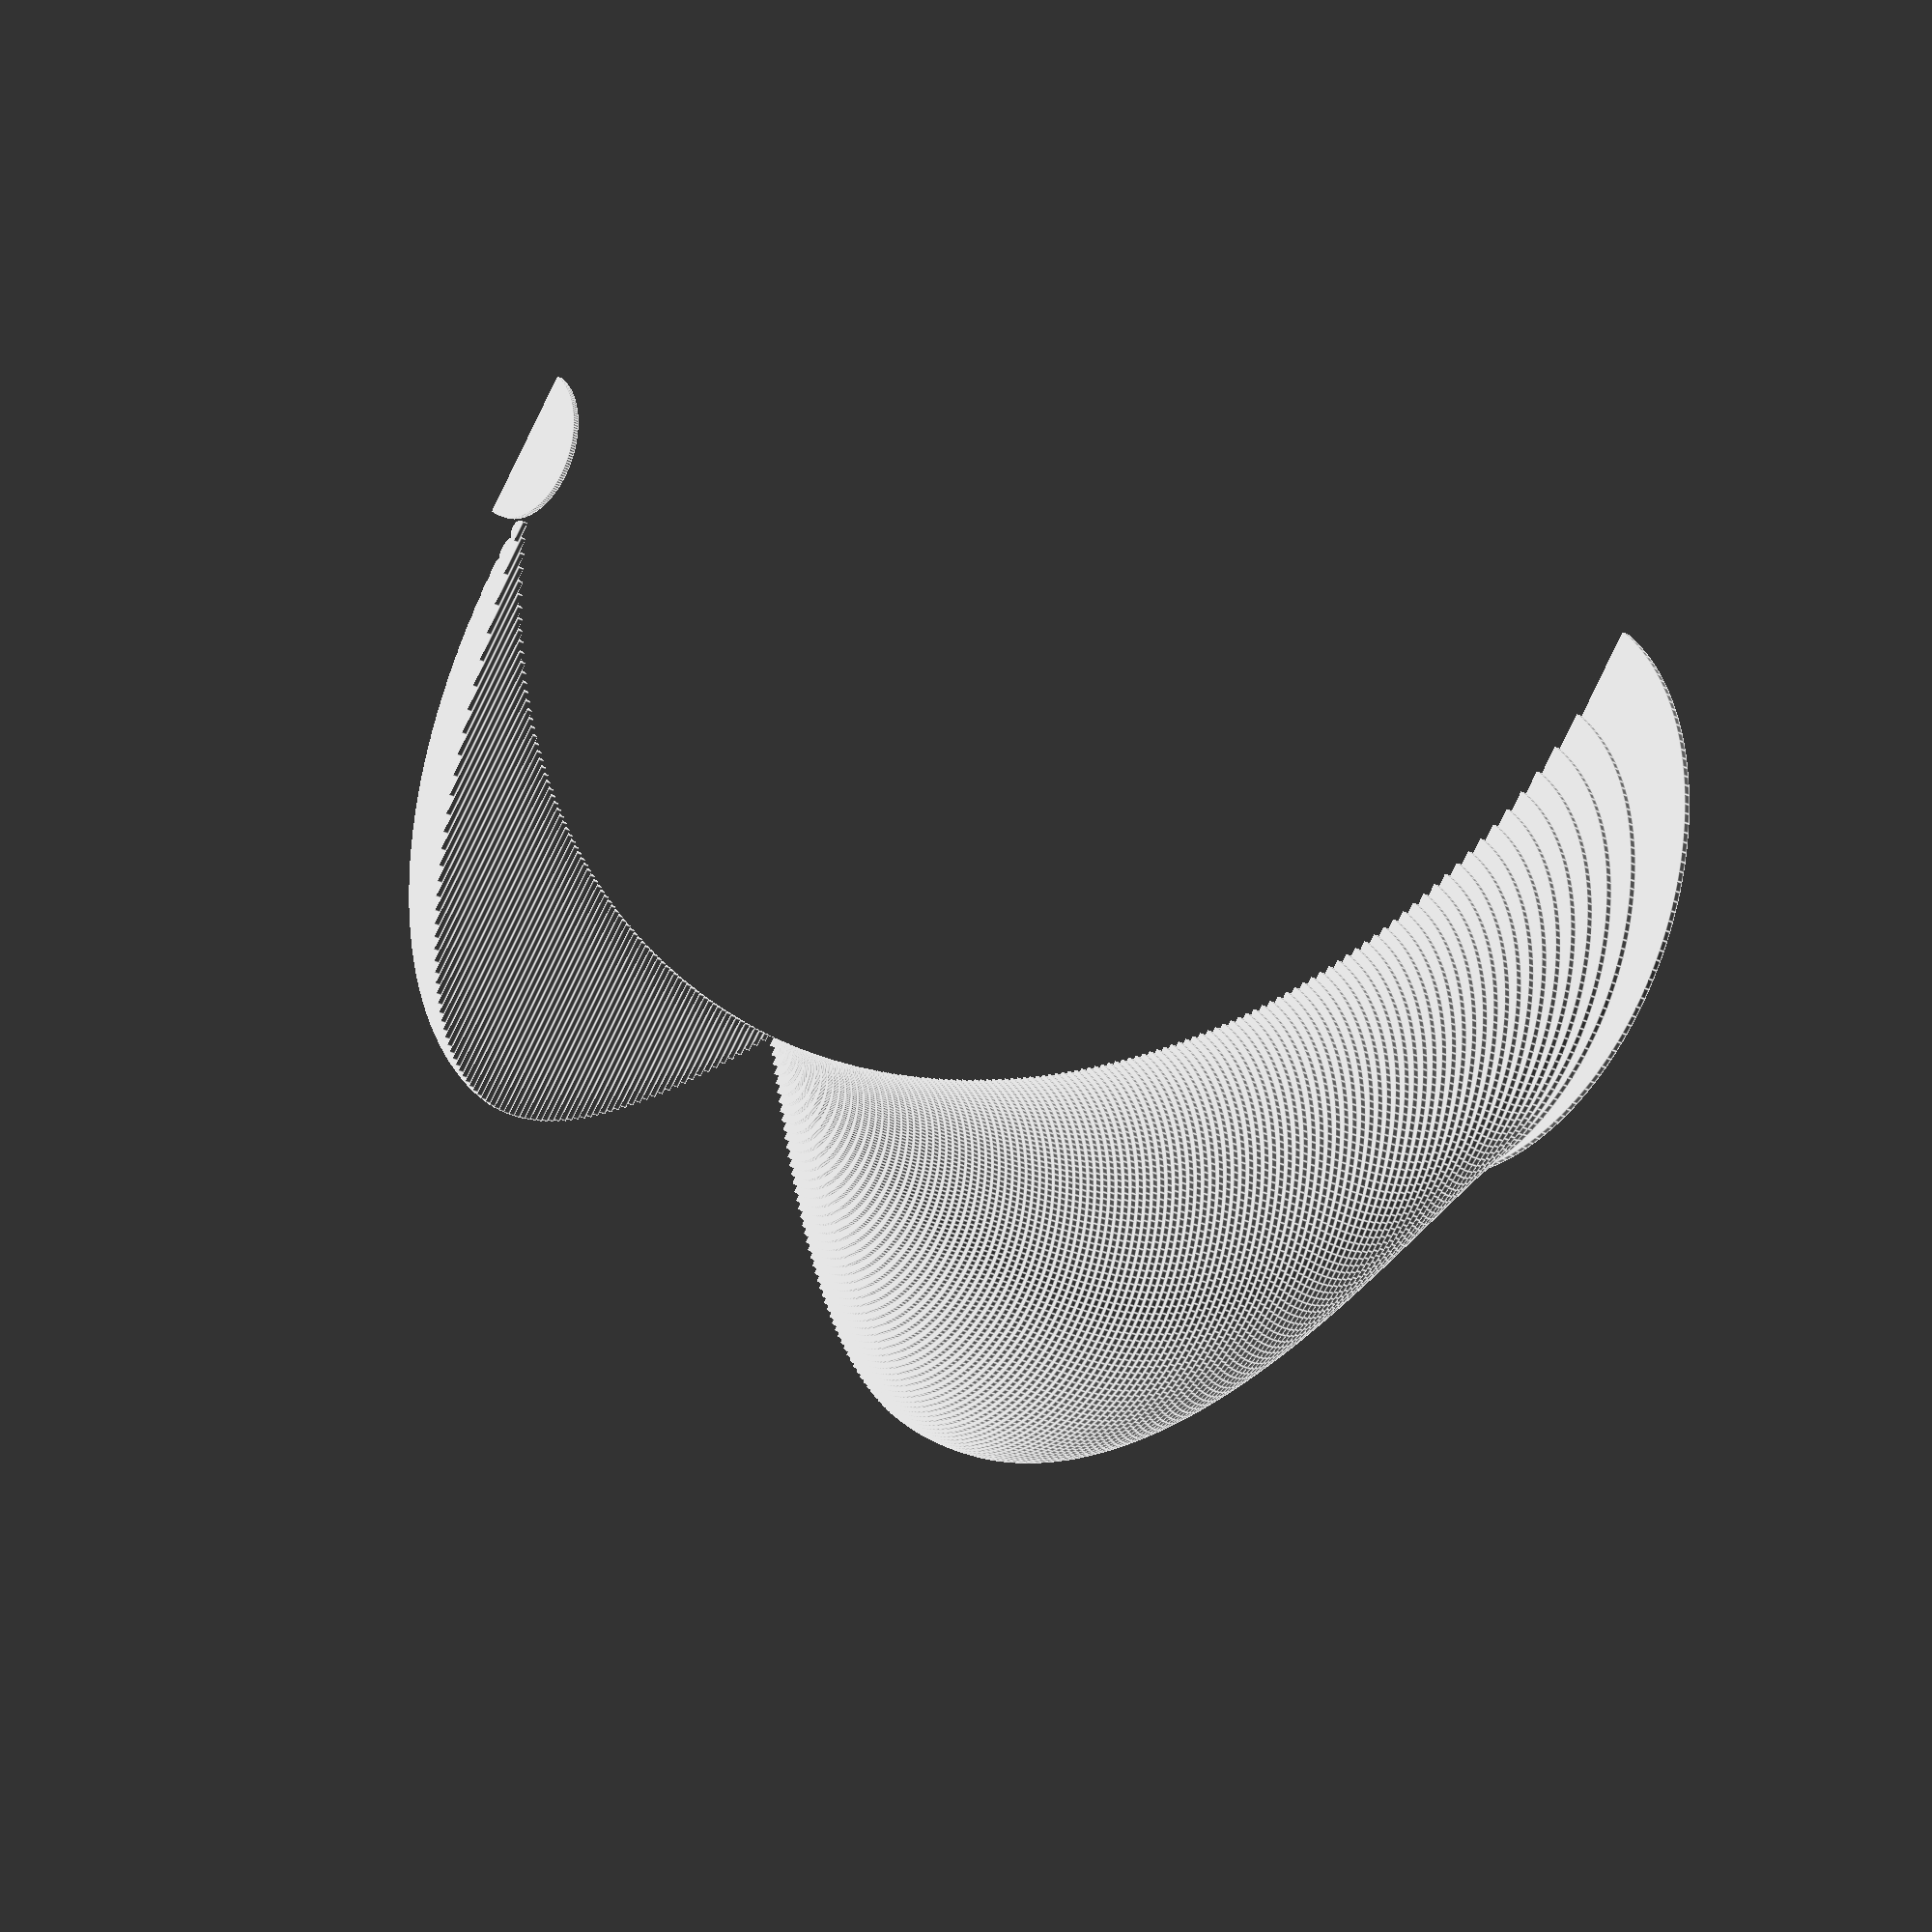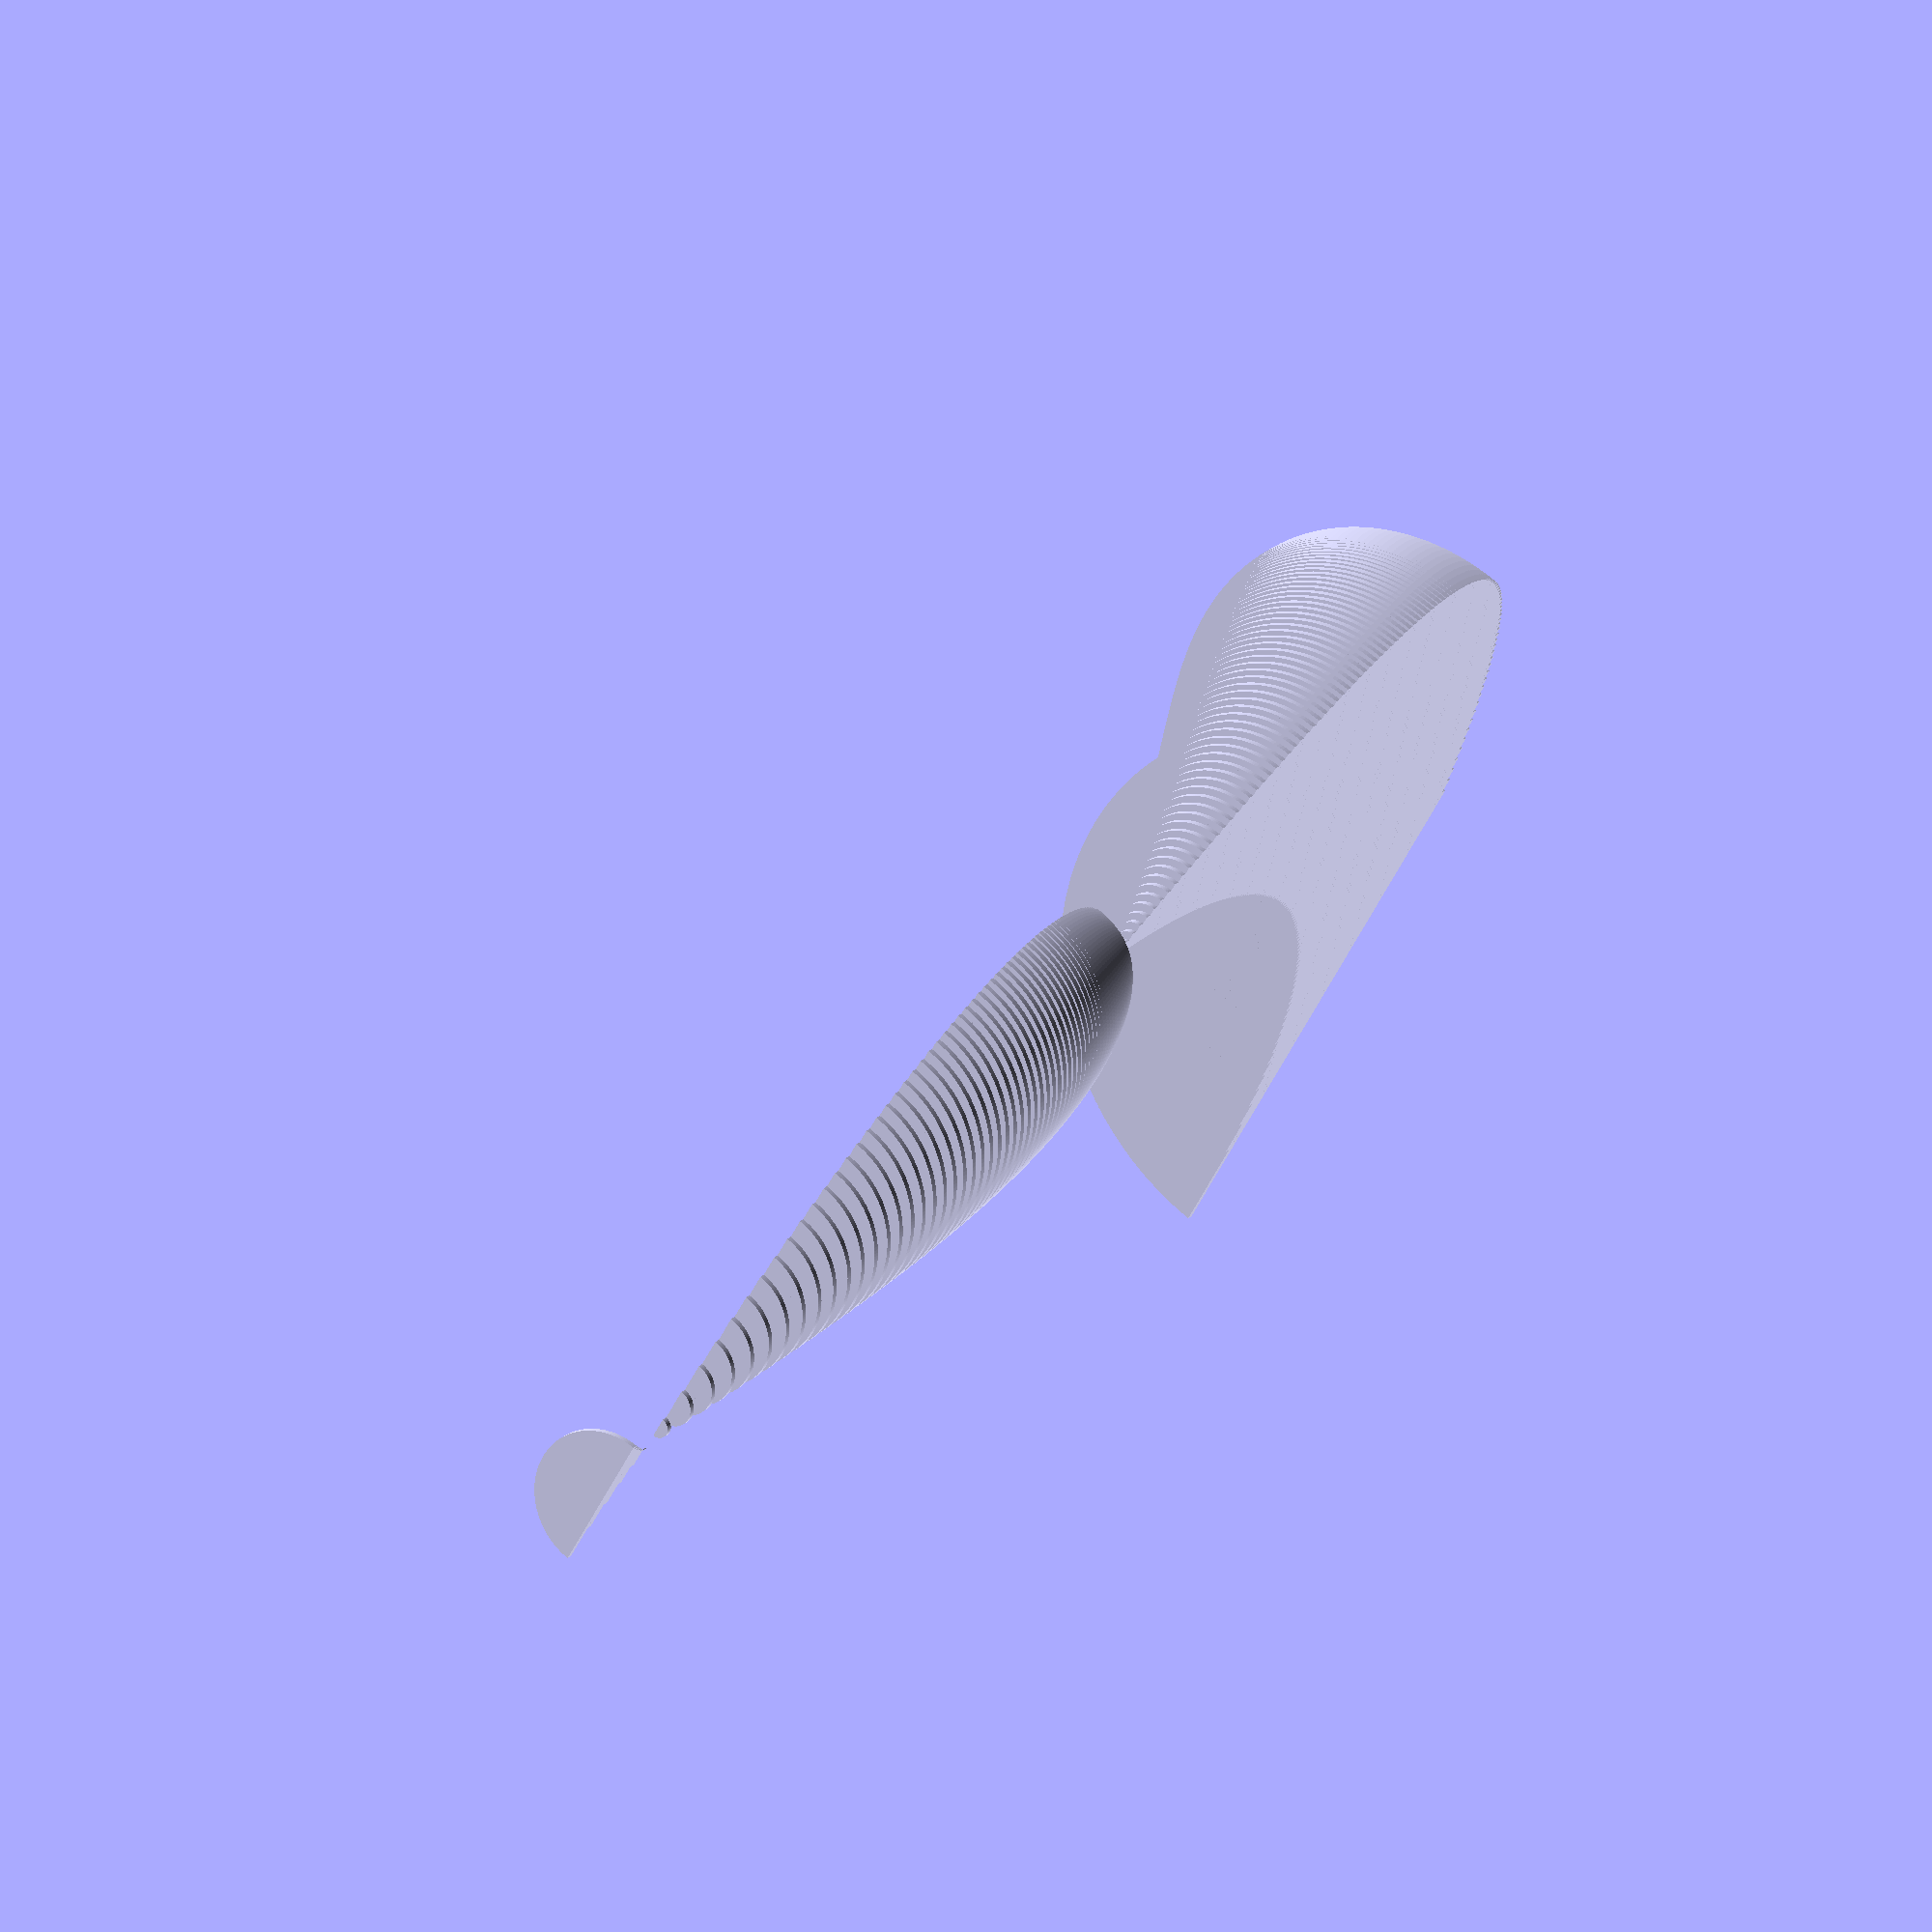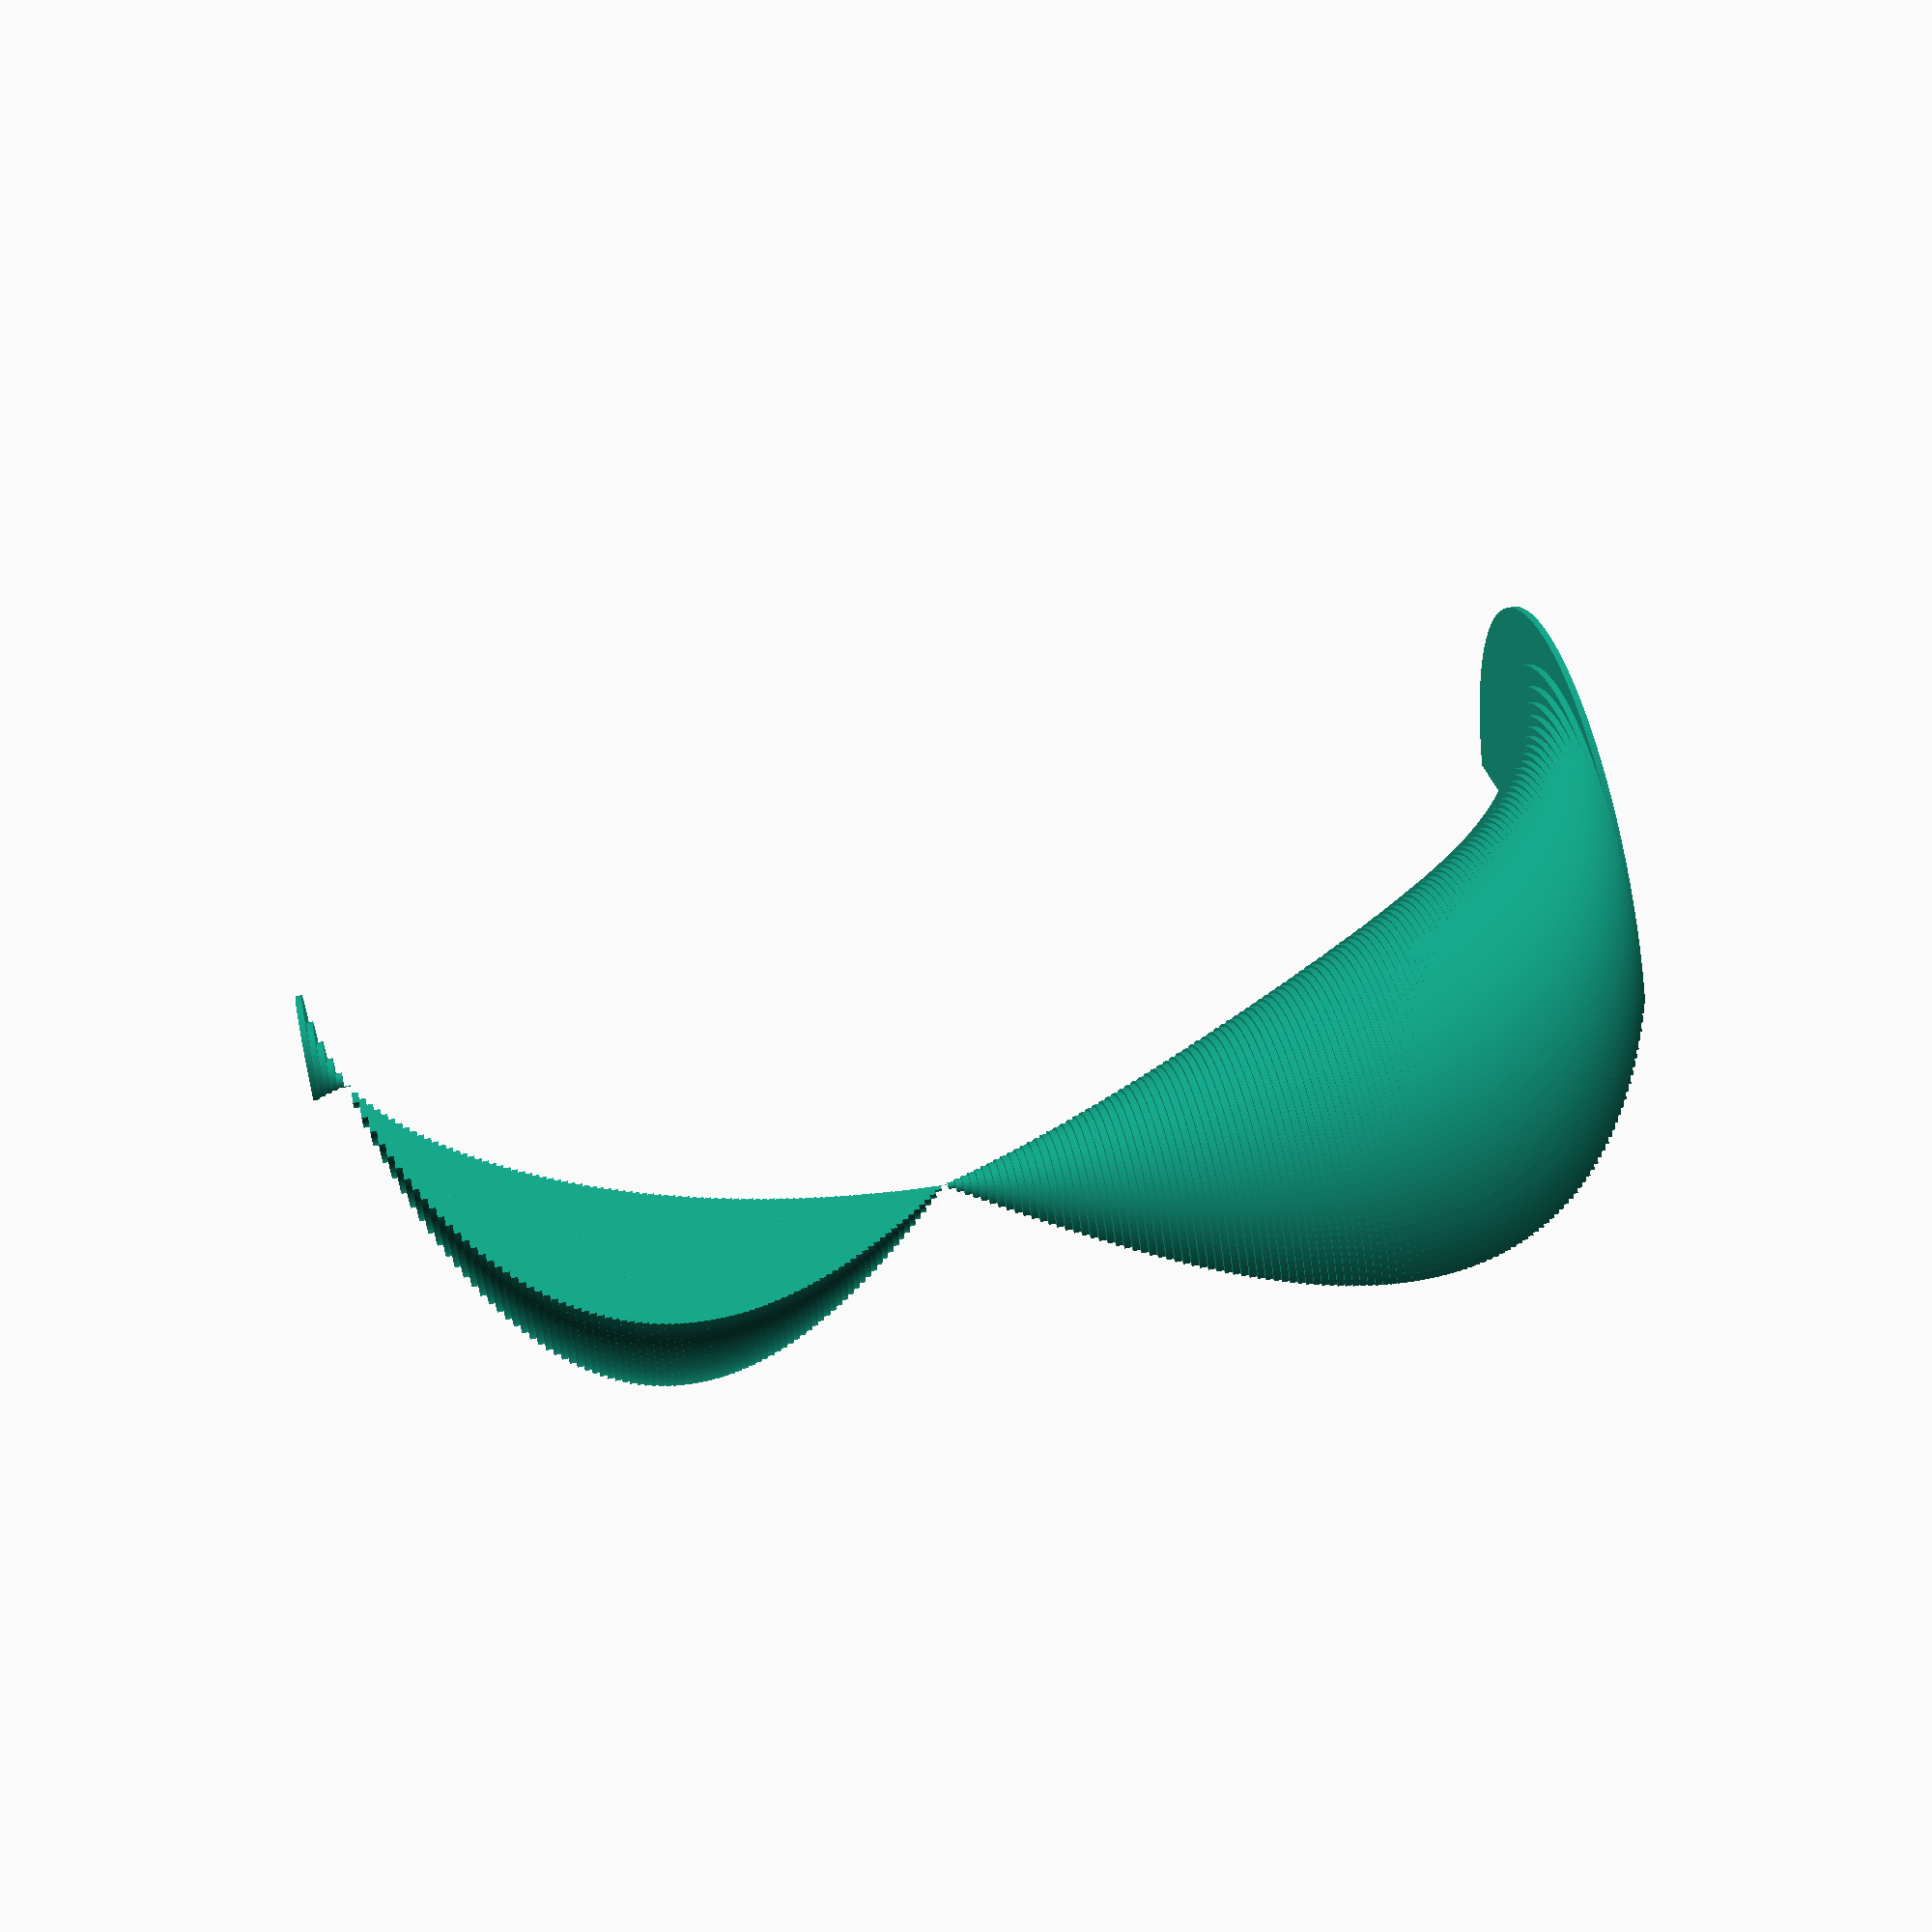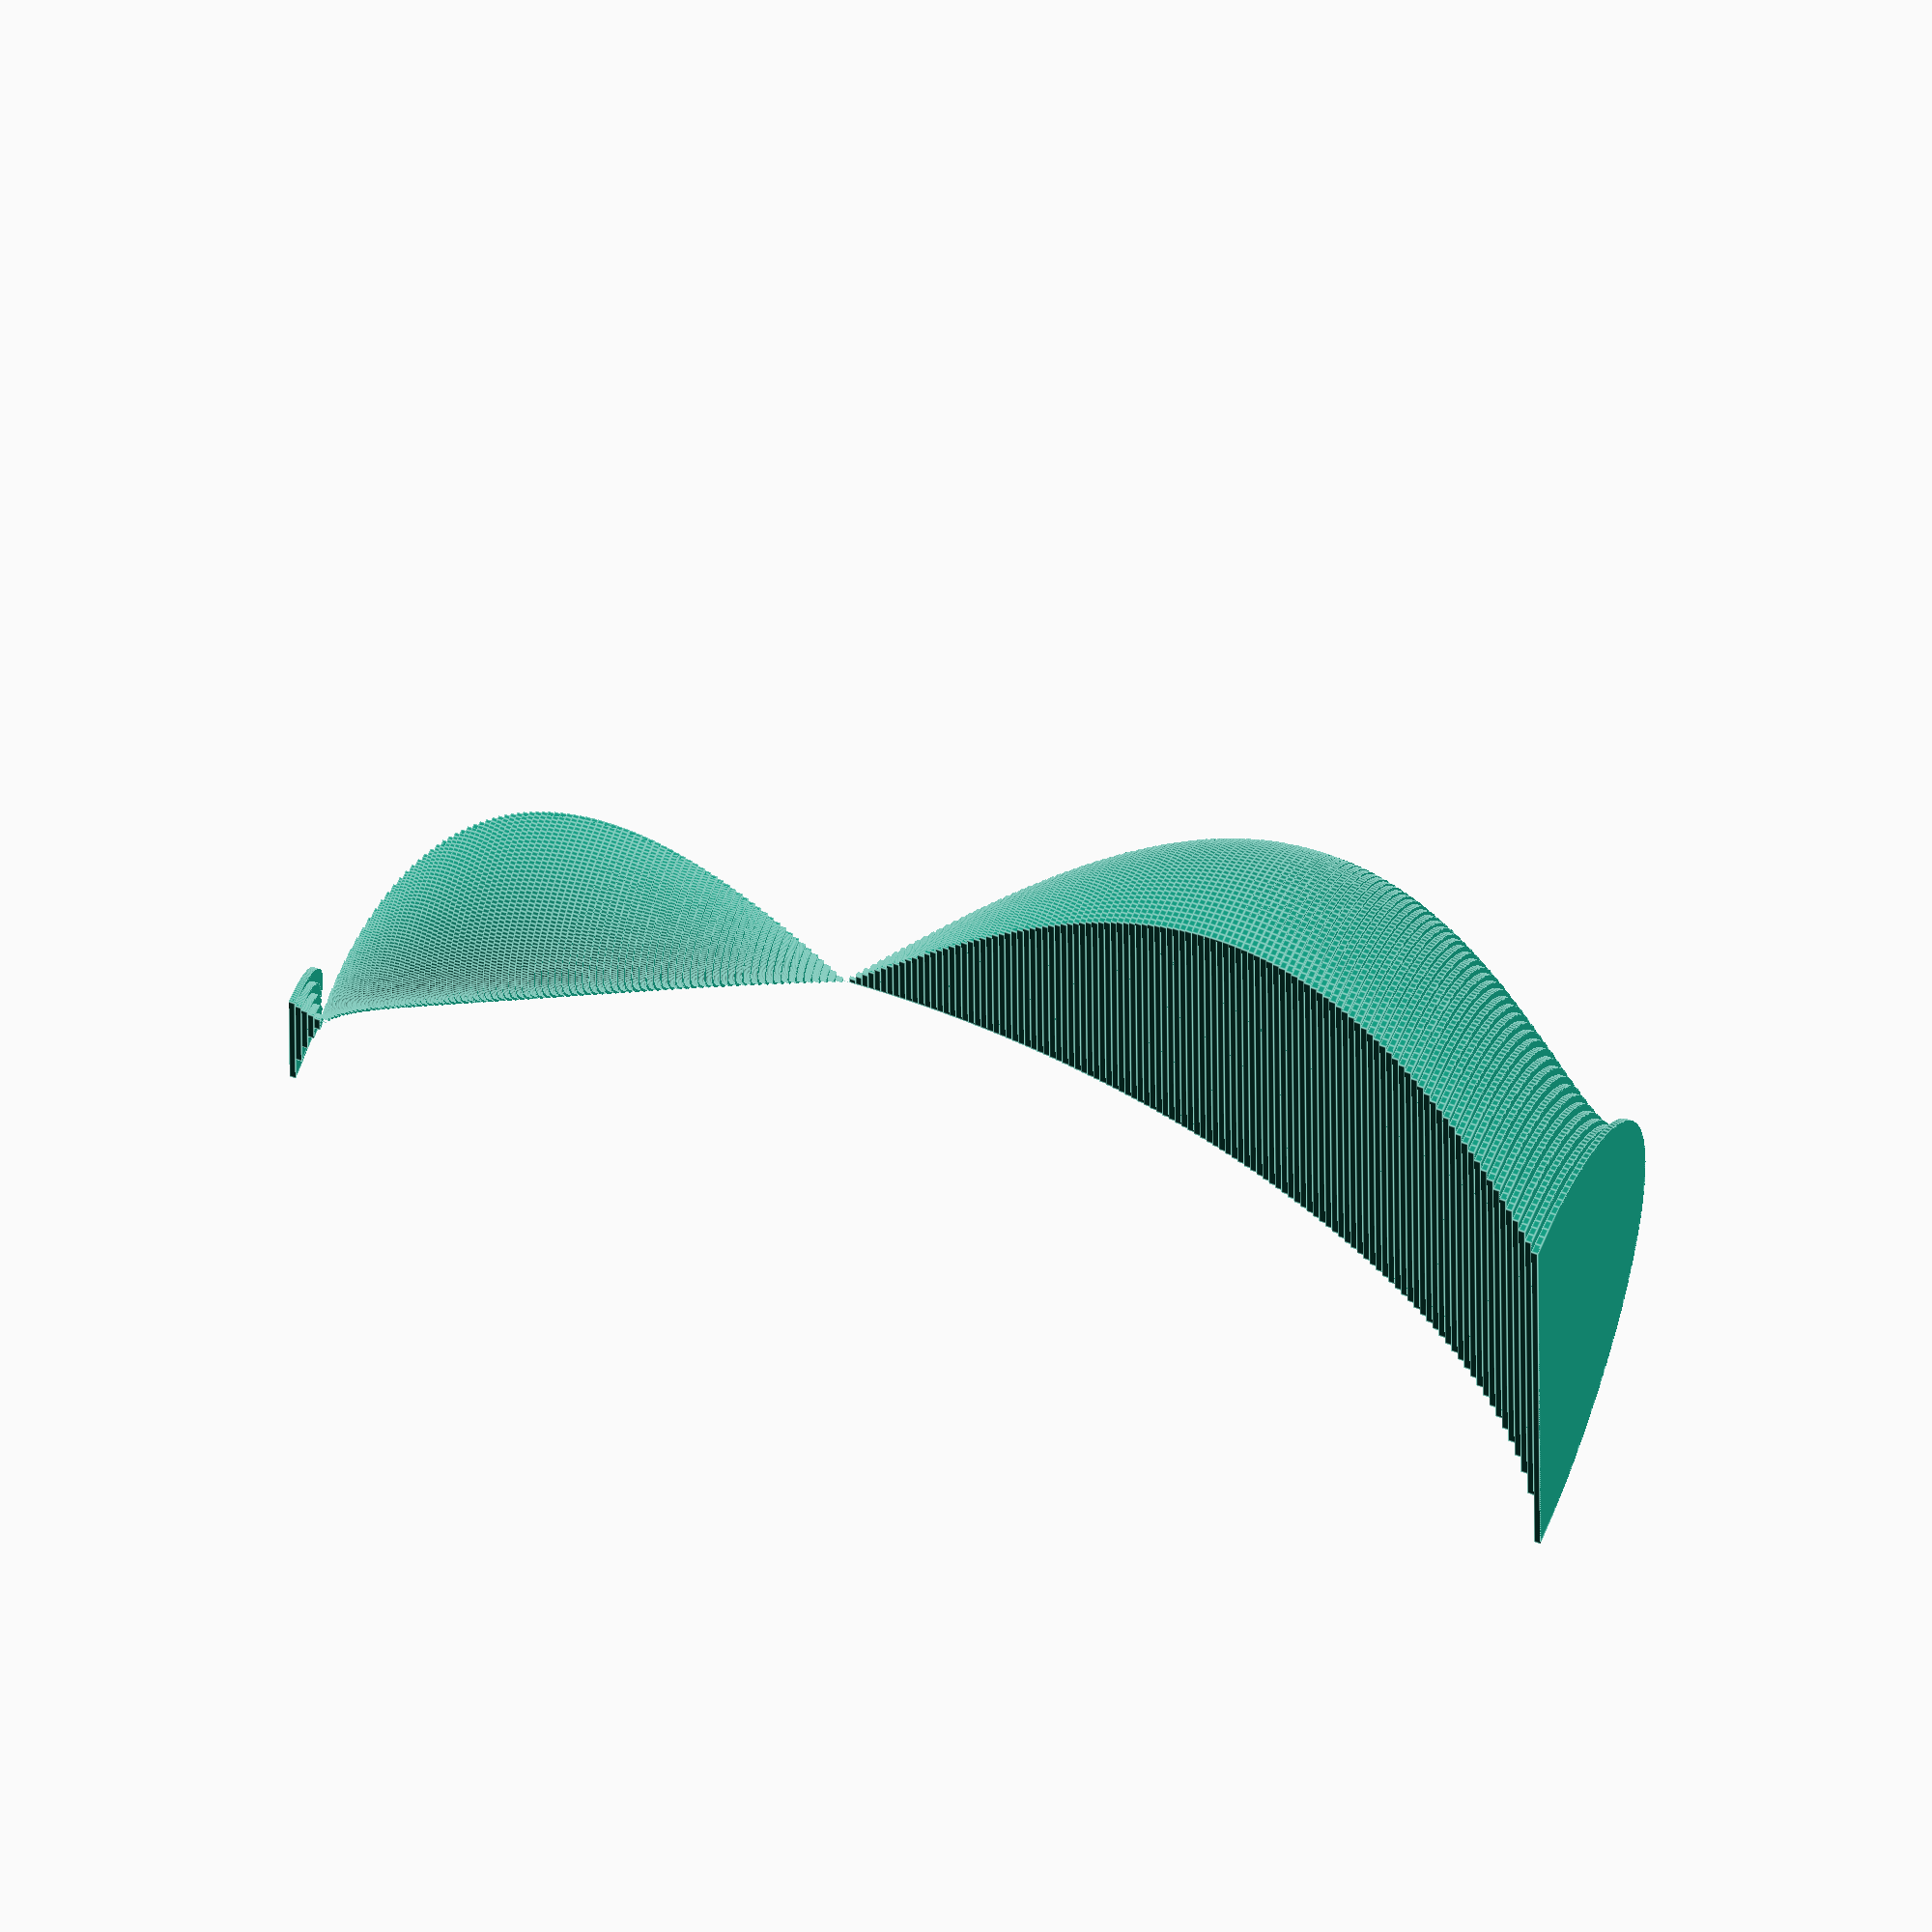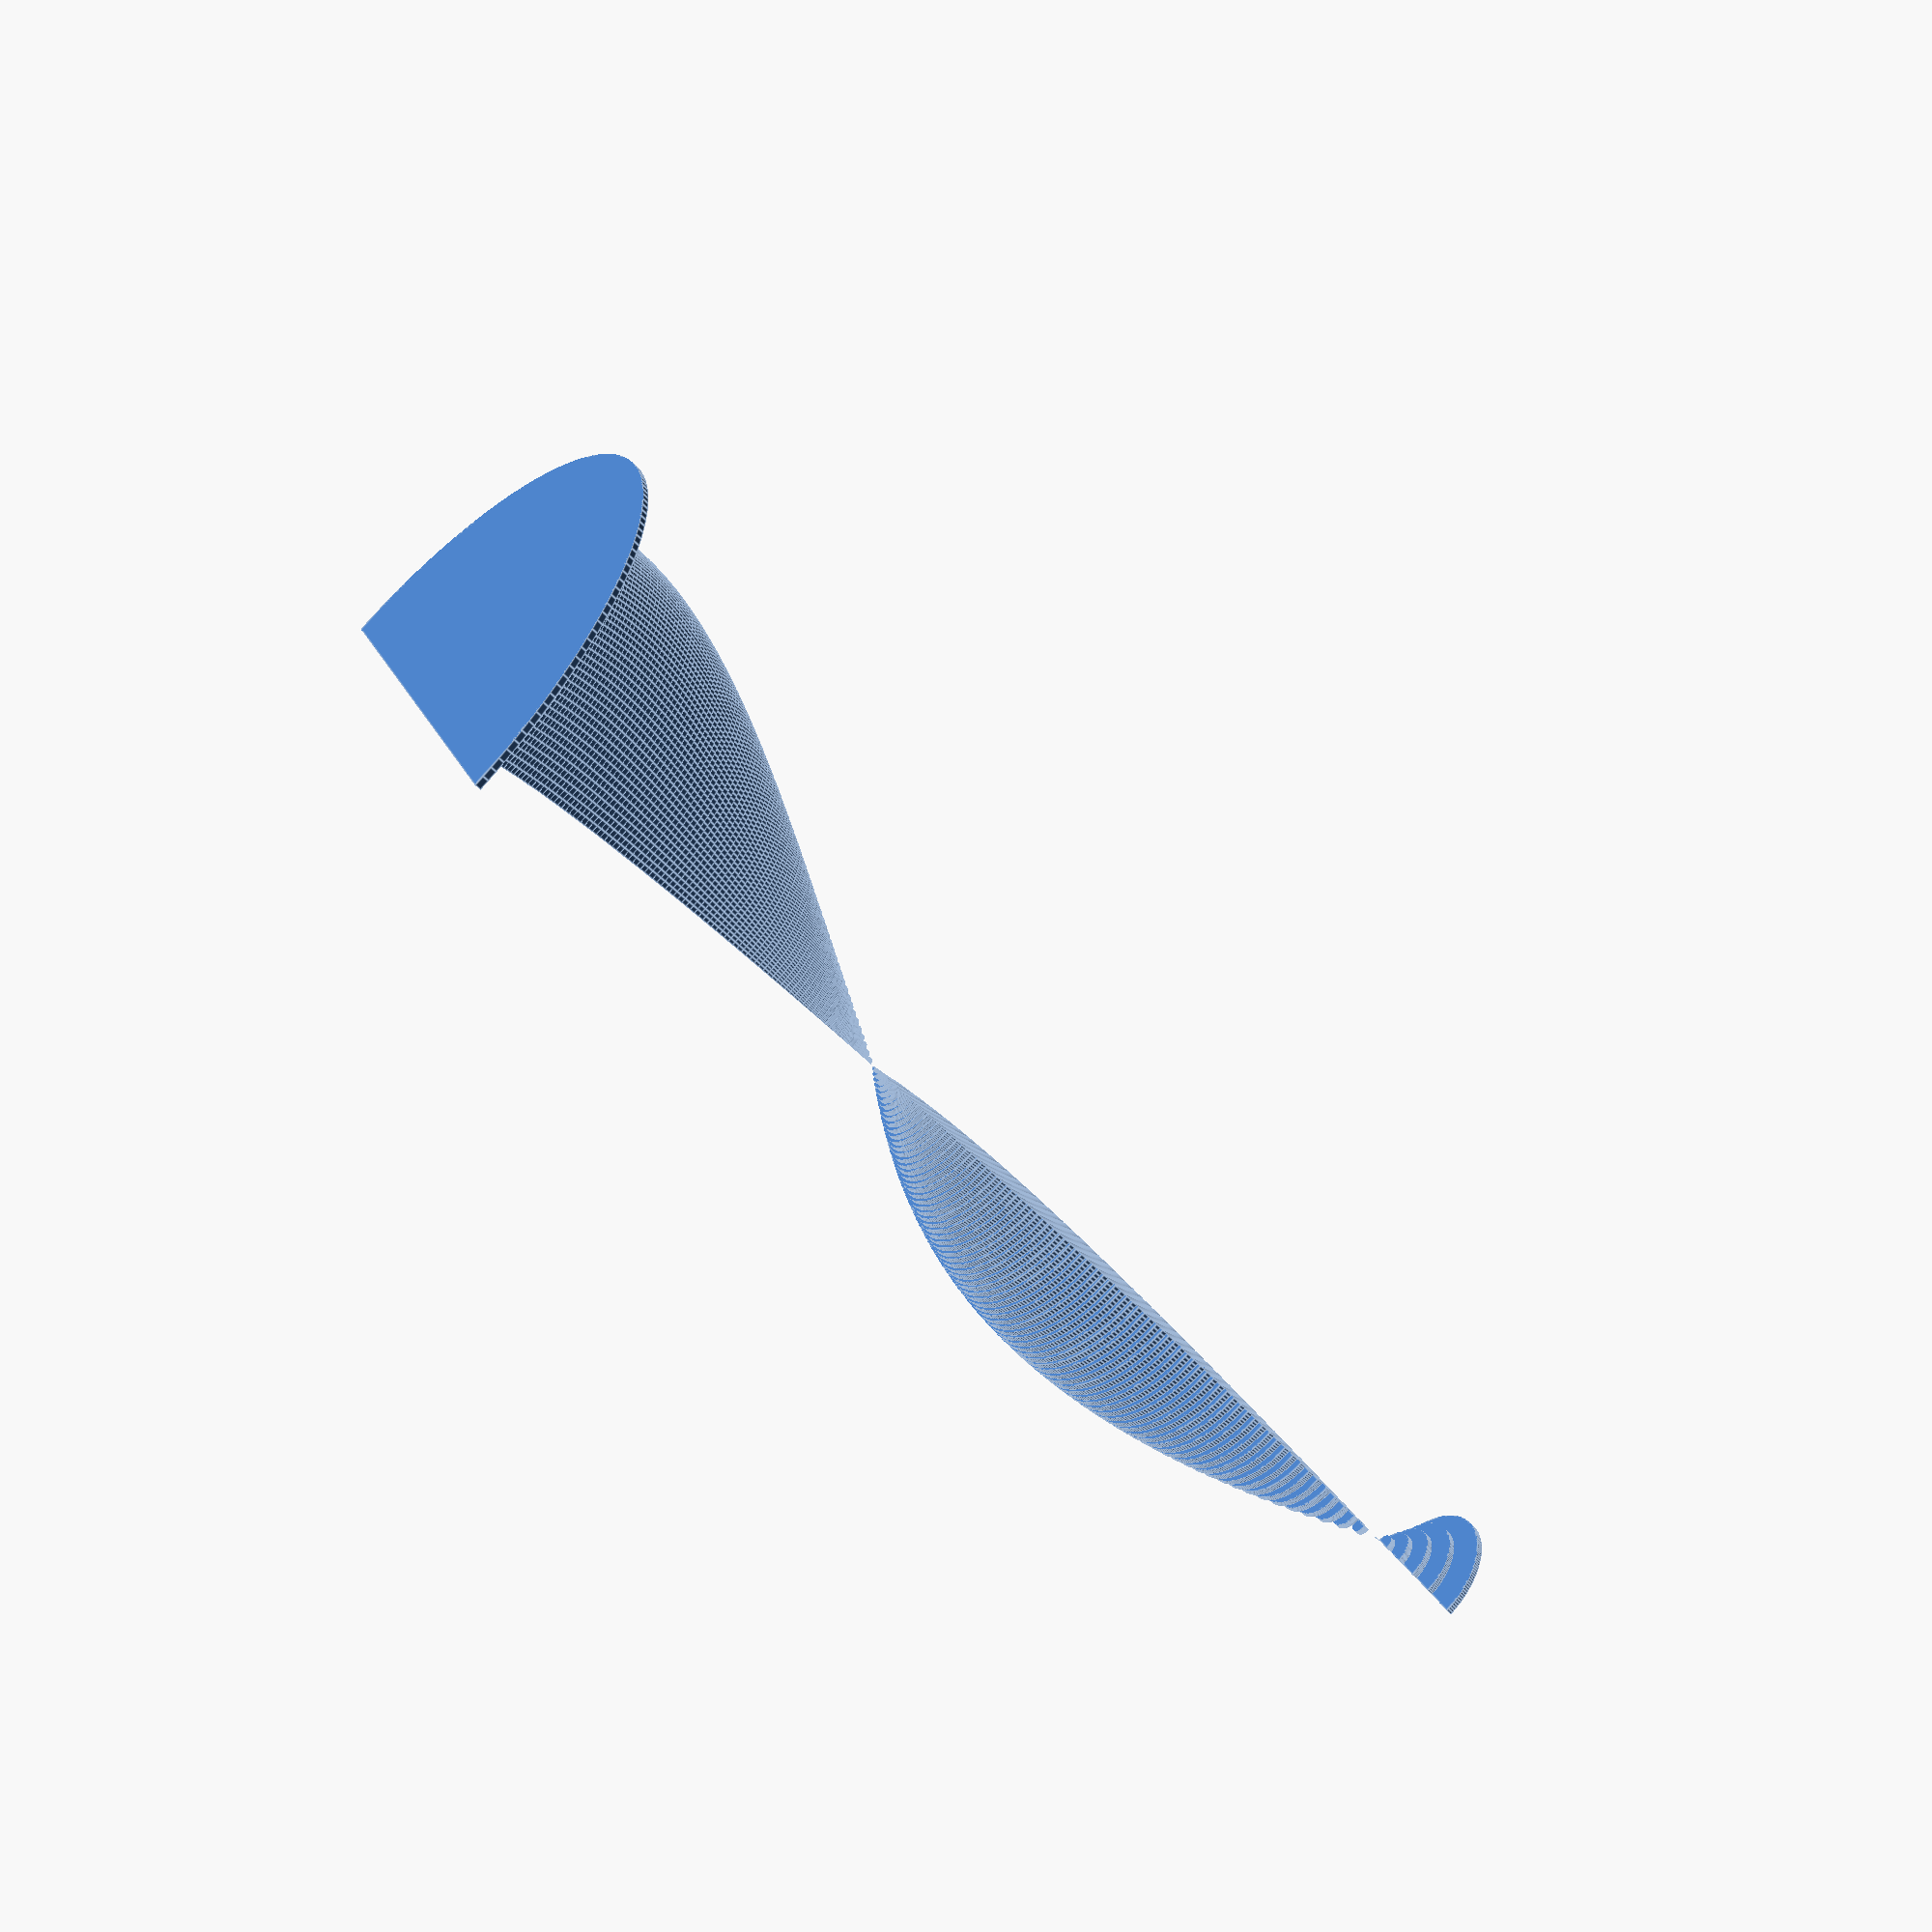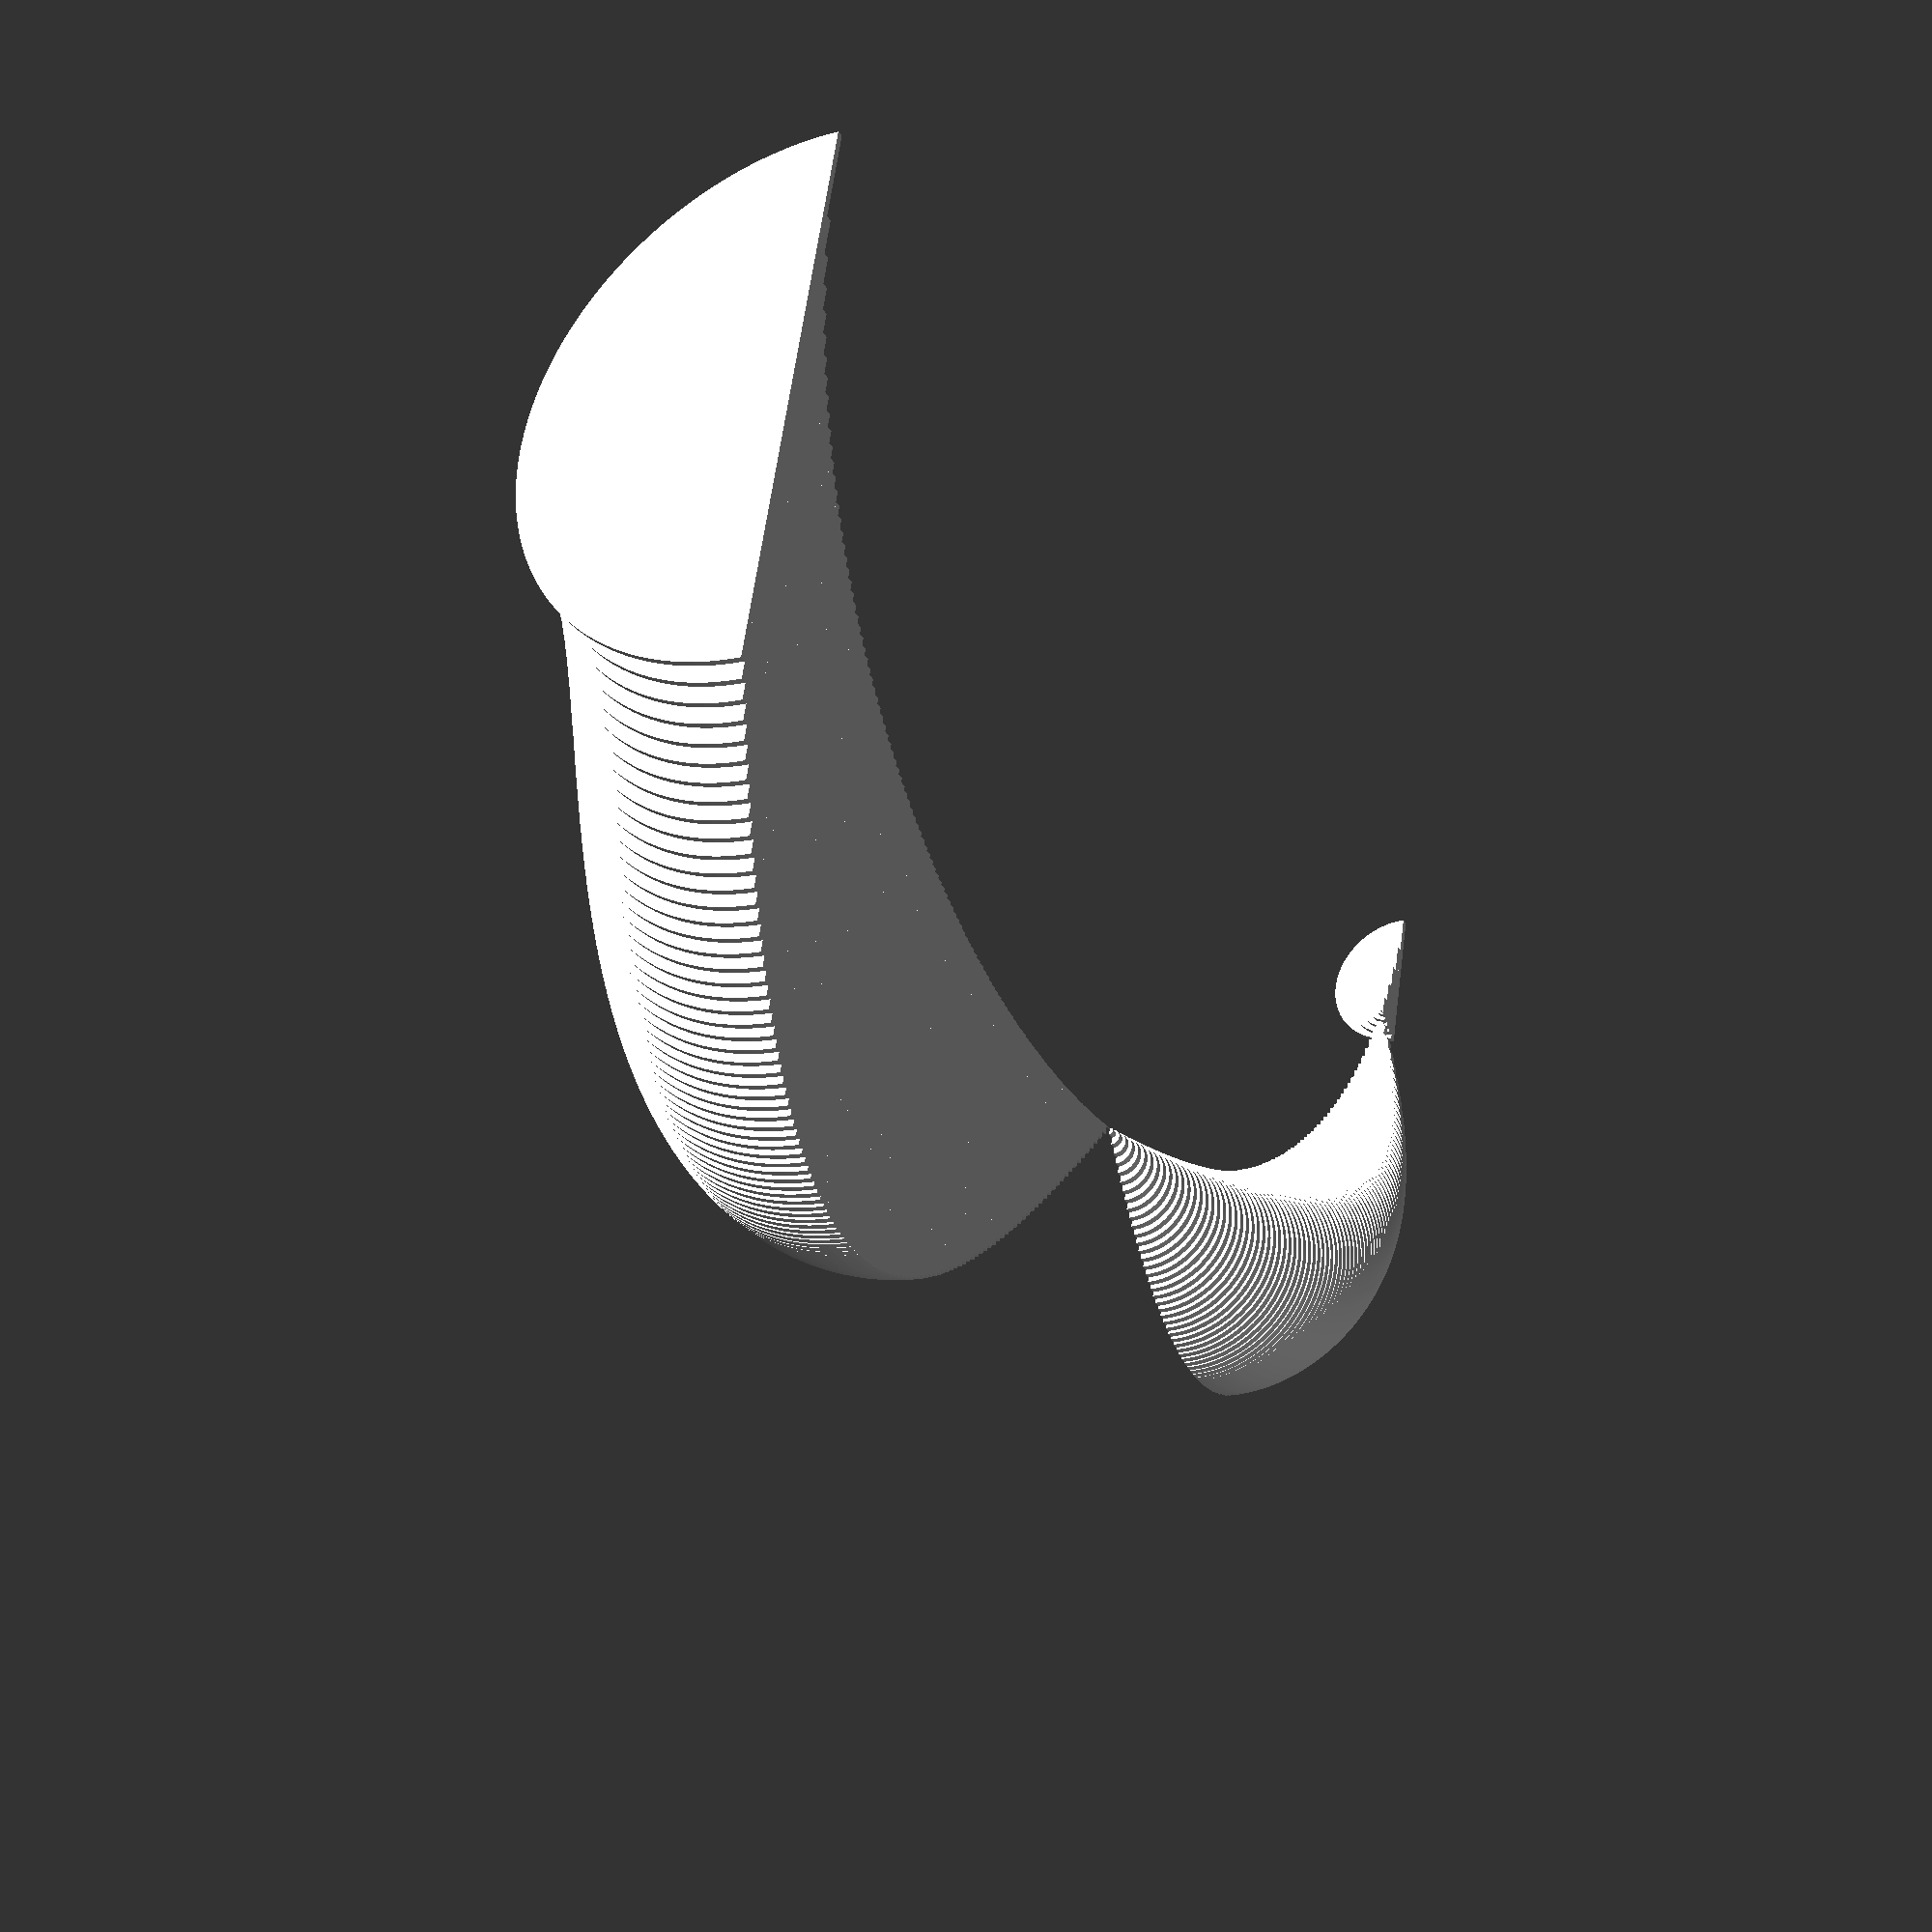
<openscad>
$fn = 180;

union(){
    cube(size=0);
    translate(v=[0, 0.0]){
        intersection(){
            translate(v=[0, 0.875, 0]){
                rotate(a=[0, 90, 0]){
                    cylinder(h=0.02, r=0.875);
                };
            };
            cube(size=[0.02, 1.75, 1.75]);
        };
    };
    translate(v=[0.02, 0.2821347195933179]){
        intersection(){
            translate(v=[0, 0.7610836402033411, 0]){
                rotate(a=[0, 90, 0]){
                    cylinder(h=0.02, r=0.7610836402033411);
                };
            };
            cube(size=[0.02, 1.5221672804066821, 1.5221672804066821]);
        };
    };
    translate(v=[0.04, 0.3979949748426484]){
        intersection(){
            translate(v=[0, 0.7296105125786758, 0]){
                rotate(a=[0, 90, 0]){
                    cylinder(h=0.02, r=0.7296105125786758);
                };
            };
            cube(size=[0.02, 1.4592210251573516, 1.4592210251573516]);
        };
    };
    translate(v=[0.06, 0.48620983124572886]){
        intersection(){
            translate(v=[0, 0.7112720843771356, 0]){
                rotate(a=[0, 90, 0]){
                    cylinder(h=0.02, r=0.7112720843771356);
                };
            };
            cube(size=[0.02, 1.4225441687542713, 1.4225441687542713]);
        };
    };
    translate(v=[0.08, 0.56]){
        intersection(){
            translate(v=[0, 0.699464, 0]){
                rotate(a=[0, 90, 0]){
                    cylinder(h=0.02, r=0.699464);
                };
            };
            cube(size=[0.02, 1.398928, 1.398928]);
        };
    };
    translate(v=[0.1, 0.6244997998398399]){
        intersection(){
            translate(v=[0, 0.6916251000800799, 0]){
                rotate(a=[0, 90, 0]){
                    cylinder(h=0.02, r=0.6916251000800799);
                };
            };
            cube(size=[0.02, 1.3832502001601599, 1.3832502001601599]);
        };
    };
    translate(v=[0.12000000000000001, 0.6823488843692794]){
        intersection(){
            translate(v=[0, 0.6864415578153604, 0]){
                rotate(a=[0, 90, 0]){
                    cylinder(h=0.02, r=0.6864415578153604);
                };
            };
            cube(size=[0.02, 1.3728831156307209, 1.3728831156307209]);
        };
    };
    translate(v=[0.14, 0.7351190379795646]){
        intersection(){
            translate(v=[0, 0.6831334810102179, 0]){
                rotate(a=[0, 90, 0]){
                    cylinder(h=0.02, r=0.6831334810102179);
                };
            };
            cube(size=[0.02, 1.3662669620204357, 1.3662669620204357]);
        };
    };
    translate(v=[0.16, 0.7838367176906169]){
        intersection(){
            translate(v=[0, 0.6811936411546916, 0]){
                rotate(a=[0, 90, 0]){
                    cylinder(h=0.02, r=0.6811936411546916);
                };
            };
            cube(size=[0.02, 1.3623872823093832, 1.3623872823093832]);
        };
    };
    translate(v=[0.18, 0.8292164976651151]){
        intersection(){
            translate(v=[0, 0.6802707511674424, 0]){
                rotate(a=[0, 90, 0]){
                    cylinder(h=0.02, r=0.6802707511674424);
                };
            };
            cube(size=[0.02, 1.3605415023348848, 1.3605415023348848]);
        };
    };
    translate(v=[0.19999999999999998, 0.8717797887081346]){
        intersection(){
            translate(v=[0, 0.6801101056459327, 0]){
                rotate(a=[0, 90, 0]){
                    cylinder(h=0.02, r=0.6801101056459327);
                };
            };
            cube(size=[0.02, 1.3602202112918653, 1.3602202112918653]);
        };
    };
    translate(v=[0.21999999999999997, 0.9119210492142398]){
        intersection(){
            translate(v=[0, 0.68052047539288, 0]){
                rotate(a=[0, 90, 0]){
                    cylinder(h=0.02, r=0.68052047539288);
                };
            };
            cube(size=[0.02, 1.36104095078576, 1.36104095078576]);
        };
    };
    translate(v=[0.23999999999999996, 0.9499473669630334]){
        intersection(){
            translate(v=[0, 0.6813543165184833, 0]){
                rotate(a=[0, 90, 0]){
                    cylinder(h=0.02, r=0.6813543165184833);
                };
            };
            cube(size=[0.02, 1.3627086330369667, 1.3627086330369667]);
        };
    };
    translate(v=[0.25999999999999995, 0.986103442849684]){
        intersection(){
            translate(v=[0, 0.6824952785751579, 0]){
                rotate(a=[0, 90, 0]){
                    cylinder(h=0.02, r=0.6824952785751579);
                };
            };
            cube(size=[0.02, 1.3649905571503158, 1.3649905571503158]);
        };
    };
    translate(v=[0.27999999999999997, 1.020588065773846]){
        intersection(){
            translate(v=[0, 0.6838499671130771, 0]){
                rotate(a=[0, 90, 0]){
                    cylinder(h=0.02, r=0.6838499671130771);
                };
            };
            cube(size=[0.02, 1.3676999342261542, 1.3676999342261542]);
        };
    };
    translate(v=[0.3, 1.053565375285274]){
        intersection(){
            translate(v=[0, 0.6853423123573631, 0]){
                rotate(a=[0, 90, 0]){
                    cylinder(h=0.02, r=0.6853423123573631);
                };
            };
            cube(size=[0.02, 1.3706846247147262, 1.3706846247147262]);
        };
    };
    translate(v=[0.32, 1.0851727973000431]){
        intersection(){
            translate(v=[0, 0.6869096013499786, 0]){
                rotate(a=[0, 90, 0]){
                    cylinder(h=0.02, r=0.6869096013499786);
                };
            };
            cube(size=[0.02, 1.3738192026999572, 1.3738192026999572]);
        };
    };
    translate(v=[0.34, 1.1155267813907472]){
        intersection(){
            translate(v=[0, 0.6884996093046265, 0]){
                rotate(a=[0, 90, 0]){
                    cylinder(h=0.02, r=0.6884996093046265);
                };
            };
            cube(size=[0.02, 1.376999218609253, 1.376999218609253]);
        };
    };
    translate(v=[0.36000000000000004, 1.144727041700335]){
        intersection(){
            translate(v=[0, 0.6900684791498325, 0]){
                rotate(a=[0, 90, 0]){
                    cylinder(h=0.02, r=0.6900684791498325);
                };
            };
            cube(size=[0.02, 1.380136958299665, 1.380136958299665]);
        };
    };
    translate(v=[0.38000000000000006, 1.17285975291166]){
        intersection(){
            translate(v=[0, 0.6915791235441702, 0]){
                rotate(a=[0, 90, 0]){
                    cylinder(h=0.02, r=0.6915791235441702);
                };
            };
            cube(size=[0.02, 1.3831582470883403, 1.3831582470883403]);
        };
    };
    translate(v=[0.4000000000000001, 1.2000000000000002]){
        intersection(){
            translate(v=[0, 0.6930000000000001, 0]){
                rotate(a=[0, 90, 0]){
                    cylinder(h=0.02, r=0.6930000000000001);
                };
            };
            cube(size=[0.02, 1.3860000000000001, 1.3860000000000001]);
        };
    };
    translate(v=[0.4200000000000001, 1.2262136844775466]){
        intersection(){
            translate(v=[0, 0.6943041577612268, 0]){
                rotate(a=[0, 90, 0]){
                    cylinder(h=0.02, r=0.6943041577612268);
                };
            };
            cube(size=[0.02, 1.3886083155224536, 1.3886083155224536]);
        };
    };
    translate(v=[0.4400000000000001, 1.2515590277729616]){
        intersection(){
            translate(v=[0, 0.6954684861135194, 0]){
                rotate(a=[0, 90, 0]){
                    cylinder(h=0.02, r=0.6954684861135194);
                };
            };
            cube(size=[0.02, 1.3909369722270388, 1.3909369722270388]);
        };
    };
    translate(v=[0.46000000000000013, 1.276087771275942]){
        intersection(){
            translate(v=[0, 0.6964731143620292, 0]){
                rotate(a=[0, 90, 0]){
                    cylinder(h=0.02, r=0.6964731143620292);
                };
            };
            cube(size=[0.02, 1.3929462287240584, 1.3929462287240584]);
        };
    };
    translate(v=[0.48000000000000015, 1.2998461447417538]){
        intersection(){
            translate(v=[0, 0.6973009276291233, 0]){
                rotate(a=[0, 90, 0]){
                    cylinder(h=0.02, r=0.6973009276291233);
                };
            };
            cube(size=[0.02, 1.3946018552582466, 1.3946018552582466]);
        };
    };
    translate(v=[0.5000000000000001, 1.3228756555322954]){
        intersection(){
            translate(v=[0, 0.6979371722338523, 0]){
                rotate(a=[0, 90, 0]){
                    cylinder(h=0.02, r=0.6979371722338523);
                };
            };
            cube(size=[0.02, 1.3958743444677046, 1.3958743444677046]);
        };
    };
    translate(v=[0.5200000000000001, 1.345213737664019]){
        intersection(){
            translate(v=[0, 0.6983691311679907, 0]){
                rotate(a=[0, 90, 0]){
                    cylinder(h=0.02, r=0.6983691311679907);
                };
            };
            cube(size=[0.02, 1.3967382623359814, 1.3967382623359814]);
        };
    };
    translate(v=[0.5400000000000001, 1.3668942899873422]){
        intersection(){
            translate(v=[0, 0.698585855006329, 0]){
                rotate(a=[0, 90, 0]){
                    cylinder(h=0.02, r=0.698585855006329);
                };
            };
            cube(size=[0.02, 1.397171710012658, 1.397171710012658]);
        };
    };
    translate(v=[0.5600000000000002, 1.3879481258317978]){
        intersection(){
            translate(v=[0, 0.6985779370841011, 0]){
                rotate(a=[0, 90, 0]){
                    cylinder(h=0.02, r=0.6985779370841011);
                };
            };
            cube(size=[0.02, 1.3971558741682022, 1.3971558741682022]);
        };
    };
    translate(v=[0.5800000000000002, 1.4084033513166603]){
        intersection(){
            translate(v=[0, 0.6983373243416698, 0]){
                rotate(a=[0, 90, 0]){
                    cylinder(h=0.02, r=0.6983373243416698);
                };
            };
            cube(size=[0.02, 1.3966746486833397, 1.3966746486833397]);
        };
    };
    translate(v=[0.6000000000000002, 1.42828568570857]){
        intersection(){
            translate(v=[0, 0.6978571571457152, 0]){
                rotate(a=[0, 90, 0]){
                    cylinder(h=0.02, r=0.6978571571457152);
                };
            };
            cube(size=[0.02, 1.3957143142914303, 1.3957143142914303]);
        };
    };
    translate(v=[0.6200000000000002, 1.4476187343358058]){
        intersection(){
            translate(v=[0, 0.6971316328320971, 0]){
                rotate(a=[0, 90, 0]){
                    cylinder(h=0.02, r=0.6971316328320971);
                };
            };
            cube(size=[0.02, 1.3942632656641942, 1.3942632656641942]);
        };
    };
    translate(v=[0.6400000000000002, 1.466424222385869]){
        intersection(){
            translate(v=[0, 0.6961558888070657, 0]){
                rotate(a=[0, 90, 0]){
                    cylinder(h=0.02, r=0.6961558888070657);
                };
            };
            cube(size=[0.02, 1.3923117776141314, 1.3923117776141314]);
        };
    };
    translate(v=[0.6600000000000003, 1.4847221962373973]){
        intersection(){
            translate(v=[0, 0.6949259018813013, 0]){
                rotate(a=[0, 90, 0]){
                    cylinder(h=0.02, r=0.6949259018813013);
                };
            };
            cube(size=[0.02, 1.3898518037626026, 1.3898518037626026]);
        };
    };
    translate(v=[0.6800000000000003, 1.502531197679436]){
        intersection(){
            translate(v=[0, 0.6934384011602822, 0]){
                rotate(a=[0, 90, 0]){
                    cylinder(h=0.02, r=0.6934384011602822);
                };
            };
            cube(size=[0.02, 1.3868768023205644, 1.3868768023205644]);
        };
    };
    translate(v=[0.7000000000000003, 1.5198684153570665]){
        intersection(){
            translate(v=[0, 0.6916907923214669, 0]){
                rotate(a=[0, 90, 0]){
                    cylinder(h=0.02, r=0.6916907923214669);
                };
            };
            cube(size=[0.02, 1.3833815846429338, 1.3833815846429338]);
        };
    };
    translate(v=[0.7200000000000003, 1.5367498169838838]){
        intersection(){
            translate(v=[0, 0.6896810915080581, 0]){
                rotate(a=[0, 90, 0]){
                    cylinder(h=0.02, r=0.6896810915080581);
                };
            };
            cube(size=[0.02, 1.3793621830161162, 1.3793621830161162]);
        };
    };
    translate(v=[0.7400000000000003, 1.553190265228314]){
        intersection(){
            translate(v=[0, 0.6874078673858431, 0]){
                rotate(a=[0, 90, 0]){
                    cylinder(h=0.02, r=0.6874078673858431);
                };
            };
            cube(size=[0.02, 1.3748157347716863, 1.3748157347716863]);
        };
    };
    translate(v=[0.7600000000000003, 1.5692036196746426]){
        intersection(){
            translate(v=[0, 0.6848701901626788, 0]){
                rotate(a=[0, 90, 0]){
                    cylinder(h=0.02, r=0.6848701901626788);
                };
            };
            cube(size=[0.02, 1.3697403803253576, 1.3697403803253576]);
        };
    };
    translate(v=[0.7800000000000004, 1.5848028268526027]){
        intersection(){
            translate(v=[0, 0.6820675865736987, 0]){
                rotate(a=[0, 90, 0]){
                    cylinder(h=0.02, r=0.6820675865736987);
                };
            };
            cube(size=[0.02, 1.3641351731473974, 1.3641351731473974]);
        };
    };
    translate(v=[0.8000000000000004, 1.6]){
        intersection(){
            translate(v=[0, 0.679, 0]){
                rotate(a=[0, 90, 0]){
                    cylinder(h=0.02, r=0.679);
                };
            };
            cube(size=[0.02, 1.358, 1.358]);
        };
    };
    translate(v=[0.8200000000000004, 1.6148064899547563]){
        intersection(){
            translate(v=[0, 0.6756677550226219, 0]){
                rotate(a=[0, 90, 0]){
                    cylinder(h=0.02, r=0.6756677550226219);
                };
            };
            cube(size=[0.02, 1.3513355100452438, 1.3513355100452438]);
        };
    };
    translate(v=[0.8400000000000004, 1.6292329483533043]){
        intersection(){
            translate(v=[0, 0.6720715258233478, 0]){
                rotate(a=[0, 90, 0]){
                    cylinder(h=0.02, r=0.6720715258233478);
                };
            };
            cube(size=[0.02, 1.3441430516466957, 1.3441430516466957]);
        };
    };
    translate(v=[0.8600000000000004, 1.643289384131718]){
        intersection(){
            translate(v=[0, 0.668212307934141, 0]){
                rotate(a=[0, 90, 0]){
                    cylinder(h=0.02, r=0.668212307934141);
                };
            };
            cube(size=[0.02, 1.336424615868282, 1.336424615868282]);
        };
    };
    translate(v=[0.8800000000000004, 1.6569852141766386]){
        intersection(){
            translate(v=[0, 0.6640913929116808, 0]){
                rotate(a=[0, 90, 0]){
                    cylinder(h=0.02, r=0.6640913929116808);
                };
            };
            cube(size=[0.02, 1.3281827858233617, 1.3281827858233617]);
        };
    };
    translate(v=[0.9000000000000005, 1.6703293088490068]){
        intersection(){
            translate(v=[0, 0.6597103455754966, 0]){
                rotate(a=[0, 90, 0]){
                    cylinder(h=0.02, r=0.6597103455754966);
                };
            };
            cube(size=[0.02, 1.3194206911509931, 1.3194206911509931]);
        };
    };
    translate(v=[0.9200000000000005, 1.6833300330000651]){
        intersection(){
            translate(v=[0, 0.6550709834999675, 0]){
                rotate(a=[0, 90, 0]){
                    cylinder(h=0.02, r=0.6550709834999675);
                };
            };
            cube(size=[0.02, 1.310141966999935, 1.310141966999935]);
        };
    };
    translate(v=[0.9400000000000005, 1.6959952830123086]){
        intersection(){
            translate(v=[0, 0.6501753584938457, 0]){
                rotate(a=[0, 90, 0]){
                    cylinder(h=0.02, r=0.6501753584938457);
                };
            };
            cube(size=[0.02, 1.3003507169876913, 1.3003507169876913]);
        };
    };
    translate(v=[0.9600000000000005, 1.7083325203250102]){
        intersection(){
            translate(v=[0, 0.645025739837495, 0]){
                rotate(a=[0, 90, 0]){
                    cylinder(h=0.02, r=0.645025739837495);
                };
            };
            cube(size=[0.02, 1.29005147967499, 1.29005147967499]);
        };
    };
    translate(v=[0.9800000000000005, 1.7203488018422313]){
        intersection(){
            translate(v=[0, 0.6396245990788845, 0]){
                rotate(a=[0, 90, 0]){
                    cylinder(h=0.02, r=0.6396245990788845);
                };
            };
            cube(size=[0.02, 1.279249198157769, 1.279249198157769]);
        };
    };
    translate(v=[1.0000000000000004, 1.7320508075688776]){
        intersection(){
            translate(v=[0, 0.6339745962155612, 0]){
                rotate(a=[0, 90, 0]){
                    cylinder(h=0.02, r=0.6339745962155612);
                };
            };
            cube(size=[0.02, 1.2679491924311224, 1.2679491924311224]);
        };
    };
    translate(v=[1.0200000000000005, 1.743444865775801]){
        intersection(){
            translate(v=[0, 0.6280785671120994, 0]){
                rotate(a=[0, 90, 0]){
                    cylinder(h=0.02, r=0.6280785671120994);
                };
            };
            cube(size=[0.02, 1.2561571342241988, 1.2561571342241988]);
        };
    };
    translate(v=[1.0400000000000005, 1.754536975956905]){
        intersection(){
            translate(v=[0, 0.6219395120215474, 0]){
                rotate(a=[0, 90, 0]){
                    cylinder(h=0.02, r=0.6219395120215474);
                };
            };
            cube(size=[0.02, 1.2438790240430948, 1.2438790240430948]);
        };
    };
    translate(v=[1.0600000000000005, 1.765332829808589]){
        intersection(){
            translate(v=[0, 0.6155605850957054, 0]){
                rotate(a=[0, 90, 0]){
                    cylinder(h=0.02, r=0.6155605850957054);
                };
            };
            cube(size=[0.02, 1.2311211701914109, 1.2311211701914109]);
        };
    };
    translate(v=[1.0800000000000005, 1.7758378304338494]){
        intersection(){
            translate(v=[0, 0.6089450847830753, 0]){
                rotate(a=[0, 90, 0]){
                    cylinder(h=0.02, r=0.6089450847830753);
                };
            };
            cube(size=[0.02, 1.2178901695661506, 1.2178901695661506]);
        };
    };
    translate(v=[1.1000000000000005, 1.7860571099491753]){
        intersection(){
            translate(v=[0, 0.6020964450254124, 0]){
                rotate(a=[0, 90, 0]){
                    cylinder(h=0.02, r=0.6020964450254124);
                };
            };
            cube(size=[0.02, 1.2041928900508247, 1.2041928900508247]);
        };
    };
    translate(v=[1.1200000000000006, 1.7959955456514922]){
        intersection(){
            translate(v=[0, 0.5950182271742538, 0]){
                rotate(a=[0, 90, 0]){
                    cylinder(h=0.02, r=0.5950182271742538);
                };
            };
            cube(size=[0.02, 1.1900364543485076, 1.1900364543485076]);
        };
    };
    translate(v=[1.1400000000000006, 1.8056577748842666]){
        intersection(){
            translate(v=[0, 0.5877141125578667, 0]){
                rotate(a=[0, 90, 0]){
                    cylinder(h=0.02, r=0.5877141125578667);
                };
            };
            cube(size=[0.02, 1.1754282251157333, 1.1754282251157333]);
        };
    };
    translate(v=[1.1600000000000006, 1.8150482087261486]){
        intersection(){
            translate(v=[0, 0.5801878956369256, 0]){
                rotate(a=[0, 90, 0]){
                    cylinder(h=0.02, r=0.5801878956369256);
                };
            };
            cube(size=[0.02, 1.1603757912738513, 1.1603757912738513]);
        };
    };
    translate(v=[1.1800000000000006, 1.8241710446117714]){
        intersection(){
            translate(v=[0, 0.5724434776941143, 0]){
                rotate(a=[0, 90, 0]){
                    cylinder(h=0.02, r=0.5724434776941143);
                };
            };
            cube(size=[0.02, 1.1448869553882286, 1.1448869553882286]);
        };
    };
    translate(v=[1.2000000000000006, 1.8330302779823364]){
        intersection(){
            translate(v=[0, 0.5644848610088317, 0]){
                rotate(a=[0, 90, 0]){
                    cylinder(h=0.02, r=0.5644848610088317);
                };
            };
            cube(size=[0.02, 1.1289697220176633, 1.1289697220176633]);
        };
    };
    translate(v=[1.2200000000000006, 1.8416297130530885]){
        intersection(){
            translate(v=[0, 0.5563161434734557, 0]){
                rotate(a=[0, 90, 0]){
                    cylinder(h=0.02, r=0.5563161434734557);
                };
            };
            cube(size=[0.02, 1.1126322869469114, 1.1126322869469114]);
        };
    };
    translate(v=[1.2400000000000007, 1.8499729727755487]){
        intersection(){
            translate(v=[0, 0.5479415136122254, 0]){
                rotate(a=[0, 90, 0]){
                    cylinder(h=0.02, r=0.5479415136122254);
                };
            };
            cube(size=[0.02, 1.0958830272244509, 1.0958830272244509]);
        };
    };
    translate(v=[1.2600000000000007, 1.858063508064243]){
        intersection(){
            translate(v=[0, 0.5393652459678785, 0]){
                rotate(a=[0, 90, 0]){
                    cylinder(h=0.02, r=0.5393652459678785);
                };
            };
            cube(size=[0.02, 1.078730491935757, 1.078730491935757]);
        };
    };
    translate(v=[1.2800000000000007, 1.8659046063504965]){
        intersection(){
            translate(v=[0, 0.5305916968247515, 0]){
                rotate(a=[0, 90, 0]){
                    cylinder(h=0.02, r=0.5305916968247515);
                };
            };
            cube(size=[0.02, 1.061183393649503, 1.061183393649503]);
        };
    };
    translate(v=[1.3000000000000007, 1.8734993995195197]){
        intersection(){
            translate(v=[0, 0.5216253002402399, 0]){
                rotate(a=[0, 90, 0]){
                    cylinder(h=0.02, r=0.5216253002402399);
                };
            };
            cube(size=[0.02, 1.0432506004804798, 1.0432506004804798]);
        };
    };
    translate(v=[1.3200000000000007, 1.8808508712813998]){
        intersection(){
            translate(v=[0, 0.5124705643592998, 0]){
                rotate(a=[0, 90, 0]){
                    cylinder(h=0.02, r=0.5124705643592998);
                };
            };
            cube(size=[0.02, 1.0249411287185997, 1.0249411287185997]);
        };
    };
    translate(v=[1.3400000000000007, 1.887961864021623]){
        intersection(){
            translate(v=[0, 0.5031320679891884, 0]){
                rotate(a=[0, 90, 0]){
                    cylinder(h=0.02, r=0.5031320679891884);
                };
            };
            cube(size=[0.02, 1.0062641359783768, 1.0062641359783768]);
        };
    };
    translate(v=[1.3600000000000008, 1.8948350851723221]){
        intersection(){
            translate(v=[0, 0.4936144574138388, 0]){
                rotate(a=[0, 90, 0]){
                    cylinder(h=0.02, r=0.4936144574138388);
                };
            };
            cube(size=[0.02, 0.9872289148276776, 0.9872289148276776]);
        };
    };
    translate(v=[1.3800000000000008, 1.901473113141493]){
        intersection(){
            translate(v=[0, 0.48392244342925317, 0]){
                rotate(a=[0, 90, 0]){
                    cylinder(h=0.02, r=0.48392244342925317);
                };
            };
            cube(size=[0.02, 0.9678448868585063, 0.9678448868585063]);
        };
    };
    translate(v=[1.4000000000000008, 1.9078784028338915]){
        intersection(){
            translate(v=[0, 0.47406079858305394, 0]){
                rotate(a=[0, 90, 0]){
                    cylinder(h=0.02, r=0.47406079858305394);
                };
            };
            cube(size=[0.02, 0.9481215971661079, 0.9481215971661079]);
        };
    };
    translate(v=[1.4200000000000008, 1.9140532907941725]){
        intersection(){
            translate(v=[0, 0.4640343546029134, 0]){
                rotate(a=[0, 90, 0]){
                    cylinder(h=0.02, r=0.4640343546029134);
                };
            };
            cube(size=[0.02, 0.9280687092058268, 0.9280687092058268]);
        };
    };
    translate(v=[1.4400000000000008, 1.9200000000000002]){
        intersection(){
            translate(v=[0, 0.4538479999999997, 0]){
                rotate(a=[0, 90, 0]){
                    cylinder(h=0.02, r=0.4538479999999997);
                };
            };
            cube(size=[0.02, 0.9076959999999994, 0.9076959999999994]);
        };
    };
    translate(v=[1.4600000000000009, 1.9257206443303247]){
        intersection(){
            translate(v=[0, 0.4435066778348373, 0]){
                rotate(a=[0, 90, 0]){
                    cylinder(h=0.02, r=0.4435066778348373);
                };
            };
            cube(size=[0.02, 0.8870133556696747, 0.8870133556696747]);
        };
    };
    translate(v=[1.4800000000000009, 1.93121723273173]){
        intersection(){
            translate(v=[0, 0.4330153836341346, 0]){
                rotate(a=[0, 90, 0]){
                    cylinder(h=0.02, r=0.4330153836341346);
                };
            };
            cube(size=[0.02, 0.8660307672682692, 0.8660307672682692]);
        };
    };
    translate(v=[1.5000000000000009, 1.9364916731037087]){
        intersection(){
            translate(v=[0, 0.4223791634481452, 0]){
                rotate(a=[0, 90, 0]){
                    cylinder(h=0.02, r=0.4223791634481452);
                };
            };
            cube(size=[0.02, 0.8447583268962904, 0.8447583268962904]);
        };
    };
    translate(v=[1.520000000000001, 1.9415457759218557]){
        intersection(){
            translate(v=[0, 0.41160311203907174, 0]){
                rotate(a=[0, 90, 0]){
                    cylinder(h=0.02, r=0.41160311203907174);
                };
            };
            cube(size=[0.02, 0.8232062240781435, 0.8232062240781435]);
        };
    };
    translate(v=[1.540000000000001, 1.9463812576162978]){
        intersection(){
            translate(v=[0, 0.40069237119185064, 0]){
                rotate(a=[0, 90, 0]){
                    cylinder(h=0.02, r=0.40069237119185064);
                };
            };
            cube(size=[0.02, 0.8013847423837013, 0.8013847423837013]);
        };
    };
    translate(v=[1.560000000000001, 1.950999743721152]){
        intersection(){
            translate(v=[0, 0.38965212813942374, 0]){
                rotate(a=[0, 90, 0]){
                    cylinder(h=0.02, r=0.38965212813942374);
                };
            };
            cube(size=[0.02, 0.7793042562788475, 0.7793042562788475]);
        };
    };
    translate(v=[1.580000000000001, 1.9554027718094298]){
        intersection(){
            translate(v=[0, 0.37848761409528475, 0]){
                rotate(a=[0, 90, 0]){
                    cylinder(h=0.02, r=0.37848761409528475);
                };
            };
            cube(size=[0.02, 0.7569752281905695, 0.7569752281905695]);
        };
    };
    translate(v=[1.600000000000001, 1.9595917942265426]){
        intersection(){
            translate(v=[0, 0.3672041028867282, 0]){
                rotate(a=[0, 90, 0]){
                    cylinder(h=0.02, r=0.3672041028867282);
                };
            };
            cube(size=[0.02, 0.7344082057734564, 0.7344082057734564]);
        };
    };
    translate(v=[1.620000000000001, 1.9635681806344287]){
        intersection(){
            translate(v=[0, 0.35580690968278517, 0]){
                rotate(a=[0, 90, 0]){
                    cylinder(h=0.02, r=0.35580690968278517);
                };
            };
            cube(size=[0.02, 0.7116138193655703, 0.7116138193655703]);
        };
    };
    translate(v=[1.640000000000001, 1.9673332203772702]){
        intersection(){
            translate(v=[0, 0.3443013898113645, 0]){
                rotate(a=[0, 90, 0]){
                    cylinder(h=0.02, r=0.3443013898113645);
                };
            };
            cube(size=[0.02, 0.688602779622729, 0.688602779622729]);
        };
    };
    translate(v=[1.660000000000001, 1.9708881246788212]){
        intersection(){
            translate(v=[0, 0.33269293766058883, 0]){
                rotate(a=[0, 90, 0]){
                    cylinder(h=0.02, r=0.33269293766058883);
                };
            };
            cube(size=[0.02, 0.6653858753211777, 0.6653858753211777]);
        };
    };
    translate(v=[1.680000000000001, 1.9742340286804907]){
        intersection(){
            translate(v=[0, 0.32098698565975414, 0]){
                rotate(a=[0, 90, 0]){
                    cylinder(h=0.02, r=0.32098698565975414);
                };
            };
            cube(size=[0.02, 0.6419739713195083, 0.6419739713195083]);
        };
    };
    translate(v=[1.700000000000001, 1.977371993328519]){
        intersection(){
            translate(v=[0, 0.30918900333573995, 0]){
                rotate(a=[0, 90, 0]){
                    cylinder(h=0.02, r=0.30918900333573995);
                };
            };
            cube(size=[0.02, 0.6183780066714799, 0.6183780066714799]);
        };
    };
    translate(v=[1.720000000000001, 1.9803030071178502]){
        intersection(){
            translate(v=[0, 0.2973044964410744, 0]){
                rotate(a=[0, 90, 0]){
                    cylinder(h=0.02, r=0.2973044964410744);
                };
            };
            cube(size=[0.02, 0.5946089928821487, 0.5946089928821487]);
        };
    };
    translate(v=[1.740000000000001, 1.983027987699619]){
        intersection(){
            translate(v=[0, 0.2853390061501898, 0]){
                rotate(a=[0, 90, 0]){
                    cylinder(h=0.02, r=0.2853390061501898);
                };
            };
            cube(size=[0.02, 0.5706780123003796, 0.5706780123003796]);
        };
    };
    translate(v=[1.7600000000000011, 1.985547783358537]){
        intersection(){
            translate(v=[0, 0.27329810832073087, 0]){
                rotate(a=[0, 90, 0]){
                    cylinder(h=0.02, r=0.27329810832073087);
                };
            };
            cube(size=[0.02, 0.5465962166414617, 0.5465962166414617]);
        };
    };
    translate(v=[1.7800000000000011, 1.987863174365882]){
        intersection(){
            translate(v=[0, 0.2611874128170585, 0]){
                rotate(a=[0, 90, 0]){
                    cylinder(h=0.02, r=0.2611874128170585);
                };
            };
            cube(size=[0.02, 0.522374825634117, 0.522374825634117]);
        };
    };
    translate(v=[1.8000000000000012, 1.98997487421324]){
        intersection(){
            translate(v=[0, 0.24901256289337936, 0]){
                rotate(a=[0, 90, 0]){
                    cylinder(h=0.02, r=0.24901256289337936);
                };
            };
            cube(size=[0.02, 0.4980251257867587, 0.4980251257867587]);
        };
    };
    translate(v=[1.8200000000000012, 1.991883530731654]){
        intersection(){
            translate(v=[0, 0.23677923463417228, 0]){
                rotate(a=[0, 90, 0]){
                    cylinder(h=0.02, r=0.23677923463417228);
                };
            };
            cube(size=[0.02, 0.47355846926834455, 0.47355846926834455]);
        };
    };
    translate(v=[1.8400000000000012, 1.9935897271003382]){
        intersection(){
            translate(v=[0, 0.22449313644983016, 0]){
                rotate(a=[0, 90, 0]){
                    cylinder(h=0.02, r=0.22449313644983016);
                };
            };
            cube(size=[0.02, 0.4489862728996603, 0.4489862728996603]);
        };
    };
    translate(v=[1.8600000000000012, 1.9950939827486824]){
        intersection(){
            translate(v=[0, 0.2121600086256582, 0]){
                rotate(a=[0, 90, 0]){
                    cylinder(h=0.02, r=0.2121600086256582);
                };
            };
            cube(size=[0.02, 0.4243200172513164, 0.4243200172513164]);
        };
    };
    translate(v=[1.8800000000000012, 1.9963967541548449]){
        intersection(){
            translate(v=[0, 0.19978562292257684, 0]){
                rotate(a=[0, 90, 0]){
                    cylinder(h=0.02, r=0.19978562292257684);
                };
            };
            cube(size=[0.02, 0.3995712458451537, 0.3995712458451537]);
        };
    };
    translate(v=[1.9000000000000012, 1.997498435543818]){
        intersection(){
            translate(v=[0, 0.18737578222809026, 0]){
                rotate(a=[0, 90, 0]){
                    cylinder(h=0.02, r=0.18737578222809026);
                };
            };
            cube(size=[0.02, 0.3747515644561805, 0.3747515644561805]);
        };
    };
    translate(v=[1.9200000000000013, 1.9983993594874876]){
        intersection(){
            translate(v=[0, 0.17493632025625538, 0]){
                rotate(a=[0, 90, 0]){
                    cylinder(h=0.02, r=0.17493632025625538);
                };
            };
            cube(size=[0.02, 0.34987264051251077, 0.34987264051251077]);
        };
    };
    translate(v=[1.9400000000000013, 1.9990997974088236]){
        intersection(){
            translate(v=[0, 0.16247310129558734, 0]){
                rotate(a=[0, 90, 0]){
                    cylinder(h=0.02, r=0.16247310129558734);
                };
            };
            cube(size=[0.02, 0.3249462025911747, 0.3249462025911747]);
        };
    };
    translate(v=[1.9600000000000013, 1.999599959991998]){
        intersection(){
            translate(v=[0, 0.14999202000400025, 0]){
                rotate(a=[0, 90, 0]){
                    cylinder(h=0.02, r=0.14999202000400025);
                };
            };
            cube(size=[0.02, 0.2999840400080005, 0.2999840400080005]);
        };
    };
    translate(v=[1.9800000000000013, 1.999899997499875]){
        intersection(){
            translate(v=[0, 0.13749900125006176, 0]){
                rotate(a=[0, 90, 0]){
                    cylinder(h=0.02, r=0.13749900125006176);
                };
            };
            cube(size=[0.02, 0.2749980025001235, 0.2749980025001235]);
        };
    };
    translate(v=[2.0000000000000013, 2.0]){
        intersection(){
            translate(v=[0, 0.12499999999999911, 0]){
                rotate(a=[0, 90, 0]){
                    cylinder(h=0.02, r=0.12499999999999911);
                };
            };
            cube(size=[0.02, 0.24999999999999822, 0.24999999999999822]);
        };
    };
    translate(v=[2.0200000000000014, 1.999899997499875]){
        intersection(){
            translate(v=[0, 0.11250100125006168, 0]){
                rotate(a=[0, 90, 0]){
                    cylinder(h=0.02, r=0.11250100125006168);
                };
            };
            cube(size=[0.02, 0.22500200250012337, 0.22500200250012337]);
        };
    };
    translate(v=[2.0400000000000014, 1.999599959991998]){
        intersection(){
            translate(v=[0, 0.10000802000400022, 0]){
                rotate(a=[0, 90, 0]){
                    cylinder(h=0.02, r=0.10000802000400022);
                };
            };
            cube(size=[0.02, 0.20001604000800044, 0.20001604000800044]);
        };
    };
    translate(v=[2.0600000000000014, 1.9990997974088236]){
        intersection(){
            translate(v=[0, 0.08752710129558716, 0]){
                rotate(a=[0, 90, 0]){
                    cylinder(h=0.02, r=0.08752710129558716);
                };
            };
            cube(size=[0.02, 0.17505420259117432, 0.17505420259117432]);
        };
    };
    translate(v=[2.0800000000000014, 1.9983993594874874]){
        intersection(){
            translate(v=[0, 0.07506432025625531, 0]){
                rotate(a=[0, 90, 0]){
                    cylinder(h=0.02, r=0.07506432025625531);
                };
            };
            cube(size=[0.02, 0.15012864051251062, 0.15012864051251062]);
        };
    };
    translate(v=[2.1000000000000014, 1.997498435543818]){
        intersection(){
            translate(v=[0, 0.06262578222809012, 0]){
                rotate(a=[0, 90, 0]){
                    cylinder(h=0.02, r=0.06262578222809012);
                };
            };
            cube(size=[0.02, 0.12525156445618024, 0.12525156445618024]);
        };
    };
    translate(v=[2.1200000000000014, 1.9963967541548449]){
        intersection(){
            translate(v=[0, 0.0502176229225767, 0]){
                rotate(a=[0, 90, 0]){
                    cylinder(h=0.02, r=0.0502176229225767);
                };
            };
            cube(size=[0.02, 0.1004352458451534, 0.1004352458451534]);
        };
    };
    translate(v=[2.1400000000000015, 1.9950939827486822]){
        intersection(){
            translate(v=[0, 0.03784600862565801, 0]){
                rotate(a=[0, 90, 0]){
                    cylinder(h=0.02, r=0.03784600862565801);
                };
            };
            cube(size=[0.02, 0.07569201725131602, 0.07569201725131602]);
        };
    };
    translate(v=[2.1600000000000015, 1.993589727100338]){
        intersection(){
            translate(v=[0, 0.025517136449830002, 0]){
                rotate(a=[0, 90, 0]){
                    cylinder(h=0.02, r=0.025517136449830002);
                };
            };
            cube(size=[0.02, 0.051034272899660005, 0.051034272899660005]);
        };
    };
    translate(v=[2.1800000000000015, 1.9918835307316538]){
        intersection(){
            translate(v=[0, 0.013237234634172257, 0]){
                rotate(a=[0, 90, 0]){
                    cylinder(h=0.02, r=0.013237234634172257);
                };
            };
            cube(size=[0.02, 0.026474469268344514, 0.026474469268344514]);
        };
    };
    translate(v=[2.2000000000000015, 1.9899748742132397]){
        intersection(){
            translate(v=[0, 0.001012562893379032, 0]){
                rotate(a=[0, 90, 0]){
                    cylinder(h=0.02, r=0.001012562893379032);
                };
            };
            cube(size=[0.02, 0.002025125786758064, 0.002025125786758064]);
        };
    };
    mirror([0, 0, 1]){
        translate(v=[2.2200000000000015, 1.9878631743658814]){
            intersection(){
                translate(v=[0, 0.011150587182941707, 0]){
                    rotate(a=[0, 90, 0]){
                        cylinder(h=0.02, r=0.011150587182941707);
                    };
                };
                cube(size=[0.02, 0.022301174365883414, 0.022301174365883414]);
            };
        };
    };
    mirror([0, 0, 1]){
        translate(v=[2.2400000000000015, 1.9855477833585369]){
            intersection(){
                translate(v=[0, 0.023245891679269493, 0]){
                    rotate(a=[0, 90, 0]){
                        cylinder(h=0.02, r=0.023245891679269493);
                    };
                };
                cube(size=[0.02, 0.046491783358538985, 0.046491783358538985]);
            };
        };
    };
    mirror([0, 0, 1]){
        translate(v=[2.2600000000000016, 1.9830279876996186]){
            intersection(){
                translate(v=[0, 0.03526699384981036, 0]){
                    rotate(a=[0, 90, 0]){
                        cylinder(h=0.02, r=0.03526699384981036);
                    };
                };
                cube(size=[0.02, 0.07053398769962071, 0.07053398769962071]);
            };
        };
    };
    mirror([0, 0, 1]){
        translate(v=[2.2800000000000016, 1.98030300711785]){
            intersection(){
                translate(v=[0, 0.04720750355892611, 0]){
                    rotate(a=[0, 90, 0]){
                        cylinder(h=0.02, r=0.04720750355892611);
                    };
                };
                cube(size=[0.02, 0.09441500711785222, 0.09441500711785222]);
            };
        };
    };
    mirror([0, 0, 1]){
        translate(v=[2.3000000000000016, 1.9773719933285188]){
            intersection(){
                translate(v=[0, 0.05906099666426046, 0]){
                    rotate(a=[0, 90, 0]){
                        cylinder(h=0.02, r=0.05906099666426046);
                    };
                };
                cube(size=[0.02, 0.11812199332852091, 0.11812199332852091]);
            };
        };
    };
    mirror([0, 0, 1]){
        translate(v=[2.3200000000000016, 1.9742340286804902]){
            intersection(){
                translate(v=[0, 0.07082101434024624, 0]){
                    rotate(a=[0, 90, 0]){
                        cylinder(h=0.02, r=0.07082101434024624);
                    };
                };
                cube(size=[0.02, 0.14164202868049247, 0.14164202868049247]);
            };
        };
    };
    mirror([0, 0, 1]){
        translate(v=[2.3400000000000016, 1.9708881246788208]){
            intersection(){
                translate(v=[0, 0.08248106233941144, 0]){
                    rotate(a=[0, 90, 0]){
                        cylinder(h=0.02, r=0.08248106233941144);
                    };
                };
                cube(size=[0.02, 0.16496212467882287, 0.16496212467882287]);
            };
        };
    };
    mirror([0, 0, 1]){
        translate(v=[2.3600000000000017, 1.9673332203772698]){
            intersection(){
                translate(v=[0, 0.09403461018863601, 0]){
                    rotate(a=[0, 90, 0]){
                        cylinder(h=0.02, r=0.09403461018863601);
                    };
                };
                cube(size=[0.02, 0.18806922037727203, 0.18806922037727203]);
            };
        };
    };
    mirror([0, 0, 1]){
        translate(v=[2.3800000000000017, 1.9635681806344283]){
            intersection(){
                translate(v=[0, 0.10547509031721525, 0]){
                    rotate(a=[0, 90, 0]){
                        cylinder(h=0.02, r=0.10547509031721525);
                    };
                };
                cube(size=[0.02, 0.2109501806344305, 0.2109501806344305]);
            };
        };
    };
    mirror([0, 0, 1]){
        translate(v=[2.4000000000000017, 1.9595917942265422]){
            intersection(){
                translate(v=[0, 0.1167958971132722, 0]){
                    rotate(a=[0, 90, 0]){
                        cylinder(h=0.02, r=0.1167958971132722);
                    };
                };
                cube(size=[0.02, 0.2335917942265444, 0.2335917942265444]);
            };
        };
    };
    mirror([0, 0, 1]){
        translate(v=[2.4200000000000017, 1.9554027718094291]){
            intersection(){
                translate(v=[0, 0.12799038590471568, 0]){
                    rotate(a=[0, 90, 0]){
                        cylinder(h=0.02, r=0.12799038590471568);
                    };
                };
                cube(size=[0.02, 0.25598077180943135, 0.25598077180943135]);
            };
        };
    };
    mirror([0, 0, 1]){
        translate(v=[2.4400000000000017, 1.9509997437211515]){
            intersection(){
                translate(v=[0, 0.13905187186057677, 0]){
                    rotate(a=[0, 90, 0]){
                        cylinder(h=0.02, r=0.13905187186057677);
                    };
                };
                cube(size=[0.02, 0.27810374372115354, 0.27810374372115354]);
            };
        };
    };
    mirror([0, 0, 1]){
        translate(v=[2.4600000000000017, 1.946381257616297]){
            intersection(){
                translate(v=[0, 0.14997362880814968, 0]){
                    rotate(a=[0, 90, 0]){
                        cylinder(h=0.02, r=0.14997362880814968);
                    };
                };
                cube(size=[0.02, 0.29994725761629937, 0.29994725761629937]);
            };
        };
    };
    mirror([0, 0, 1]){
        translate(v=[2.4800000000000018, 1.941545775921855]){
            intersection(){
                translate(v=[0, 0.16074888796092868, 0]){
                    rotate(a=[0, 90, 0]){
                        cylinder(h=0.02, r=0.16074888796092868);
                    };
                };
                cube(size=[0.02, 0.32149777592185735, 0.32149777592185735]);
            };
        };
    };
    mirror([0, 0, 1]){
        translate(v=[2.5000000000000018, 1.936491673103708]){
            intersection(){
                translate(v=[0, 0.17137083655185514, 0]){
                    rotate(a=[0, 90, 0]){
                        cylinder(h=0.02, r=0.17137083655185514);
                    };
                };
                cube(size=[0.02, 0.3427416731037103, 0.3427416731037103]);
            };
        };
    };
    mirror([0, 0, 1]){
        translate(v=[2.520000000000002, 1.9312172327317292]){
            intersection(){
                translate(v=[0, 0.18183261636586567, 0]){
                    rotate(a=[0, 90, 0]){
                        cylinder(h=0.02, r=0.18183261636586567);
                    };
                };
                cube(size=[0.02, 0.36366523273173135, 0.36366523273173135]);
            };
        };
    };
    mirror([0, 0, 1]){
        translate(v=[2.540000000000002, 1.9257206443303239]){
            intersection(){
                translate(v=[0, 0.19212732216516315, 0]){
                    rotate(a=[0, 90, 0]){
                        cylinder(h=0.02, r=0.19212732216516315);
                    };
                };
                cube(size=[0.02, 0.3842546443303263, 0.3842546443303263]);
            };
        };
    };
    mirror([0, 0, 1]){
        translate(v=[2.560000000000002, 1.9199999999999995]){
            intersection(){
                translate(v=[0, 0.20224800000000087, 0]){
                    rotate(a=[0, 90, 0]){
                        cylinder(h=0.02, r=0.20224800000000087);
                    };
                };
                cube(size=[0.02, 0.40449600000000174, 0.40449600000000174]);
            };
        };
    };
    mirror([0, 0, 1]){
        translate(v=[2.580000000000002, 1.9140532907941716]){
            intersection(){
                translate(v=[0, 0.2121876453970869, 0]){
                    rotate(a=[0, 90, 0]){
                        cylinder(h=0.02, r=0.2121876453970869);
                    };
                };
                cube(size=[0.02, 0.4243752907941738, 0.4243752907941738]);
            };
        };
    };
    mirror([0, 0, 1]){
        translate(v=[2.600000000000002, 1.9078784028338907]){
            intersection(){
                translate(v=[0, 0.22193920141694645, 0]){
                    rotate(a=[0, 90, 0]){
                        cylinder(h=0.02, r=0.22193920141694645);
                    };
                };
                cube(size=[0.02, 0.4438784028338929, 0.4438784028338929]);
            };
        };
    };
    mirror([0, 0, 1]){
        translate(v=[2.620000000000002, 1.9014731131414921]){
            intersection(){
                translate(v=[0, 0.23149555657074739, 0]){
                    rotate(a=[0, 90, 0]){
                        cylinder(h=0.02, r=0.23149555657074739);
                    };
                };
                cube(size=[0.02, 0.46299111314149477, 0.46299111314149477]);
            };
        };
    };
    mirror([0, 0, 1]){
        translate(v=[2.640000000000002, 1.8948350851723212]){
            intersection(){
                translate(v=[0, 0.24084954258616176, 0]){
                    rotate(a=[0, 90, 0]){
                        cylinder(h=0.02, r=0.24084954258616176);
                    };
                };
                cube(size=[0.02, 0.4816990851723235, 0.4816990851723235]);
            };
        };
    };
    mirror([0, 0, 1]){
        translate(v=[2.660000000000002, 1.887961864021622]){
            intersection(){
                translate(v=[0, 0.24999393201081233, 0]){
                    rotate(a=[0, 90, 0]){
                        cylinder(h=0.02, r=0.24999393201081233);
                    };
                };
                cube(size=[0.02, 0.49998786402162465, 0.49998786402162465]);
            };
        };
    };
    mirror([0, 0, 1]){
        translate(v=[2.680000000000002, 1.880850871281399]){
            intersection(){
                translate(v=[0, 0.2589214356407008, 0]){
                    rotate(a=[0, 90, 0]){
                        cylinder(h=0.02, r=0.2589214356407008);
                    };
                };
                cube(size=[0.02, 0.5178428712814016, 0.5178428712814016]);
            };
        };
    };
    mirror([0, 0, 1]){
        translate(v=[2.700000000000002, 1.8734993995195186]){
            intersection(){
                translate(v=[0, 0.26762469975976055, 0]){
                    rotate(a=[0, 90, 0]){
                        cylinder(h=0.02, r=0.26762469975976055);
                    };
                };
                cube(size=[0.02, 0.5352493995195211, 0.5352493995195211]);
            };
        };
    };
    mirror([0, 0, 1]){
        translate(v=[2.720000000000002, 1.8659046063504954]){
            intersection(){
                translate(v=[0, 0.2760963031752489, 0]){
                    rotate(a=[0, 90, 0]){
                        cylinder(h=0.02, r=0.2760963031752489);
                    };
                };
                cube(size=[0.02, 0.5521926063504978, 0.5521926063504978]);
            };
        };
    };
    mirror([0, 0, 1]){
        translate(v=[2.740000000000002, 1.858063508064242]){
            intersection(){
                translate(v=[0, 0.2843287540321221, 0]){
                    rotate(a=[0, 90, 0]){
                        cylinder(h=0.02, r=0.2843287540321221);
                    };
                };
                cube(size=[0.02, 0.5686575080642442, 0.5686575080642442]);
            };
        };
    };
    mirror([0, 0, 1]){
        translate(v=[2.760000000000002, 1.8499729727755476]){
            intersection(){
                translate(v=[0, 0.292314486387775, 0]){
                    rotate(a=[0, 90, 0]){
                        cylinder(h=0.02, r=0.292314486387775);
                    };
                };
                cube(size=[0.02, 0.58462897277555, 0.58462897277555]);
            };
        };
    };
    mirror([0, 0, 1]){
        translate(v=[2.780000000000002, 1.8416297130530874]){
            intersection(){
                translate(v=[0, 0.3000458565265449, 0]){
                    rotate(a=[0, 90, 0]){
                        cylinder(h=0.02, r=0.3000458565265449);
                    };
                };
                cube(size=[0.02, 0.6000917130530898, 0.6000917130530898]);
            };
        };
    };
    mirror([0, 0, 1]){
        translate(v=[2.800000000000002, 1.833030277982335]){
            intersection(){
                translate(v=[0, 0.30751513899116867, 0]){
                    rotate(a=[0, 90, 0]){
                        cylinder(h=0.02, r=0.30751513899116867);
                    };
                };
                cube(size=[0.02, 0.6150302779823373, 0.6150302779823373]);
            };
        };
    };
    mirror([0, 0, 1]){
        translate(v=[2.820000000000002, 1.8241710446117703]){
            intersection(){
                translate(v=[0, 0.31471452230588626, 0]){
                    rotate(a=[0, 90, 0]){
                        cylinder(h=0.02, r=0.31471452230588626);
                    };
                };
                cube(size=[0.02, 0.6294290446117725, 0.6294290446117725]);
            };
        };
    };
    mirror([0, 0, 1]){
        translate(v=[2.840000000000002, 1.8150482087261475]){
            intersection(){
                translate(v=[0, 0.321636104363075, 0]){
                    rotate(a=[0, 90, 0]){
                        cylinder(h=0.02, r=0.321636104363075);
                    };
                };
                cube(size=[0.02, 0.64327220872615, 0.64327220872615]);
            };
        };
    };
    mirror([0, 0, 1]){
        translate(v=[2.860000000000002, 1.8056577748842653]){
            intersection(){
                translate(v=[0, 0.32827188744213387, 0]){
                    rotate(a=[0, 90, 0]){
                        cylinder(h=0.02, r=0.32827188744213387);
                    };
                };
                cube(size=[0.02, 0.6565437748842677, 0.6565437748842677]);
            };
        };
    };
    mirror([0, 0, 1]){
        translate(v=[2.880000000000002, 1.7959955456514909]){
            intersection(){
                translate(v=[0, 0.33461377282574656, 0]){
                    rotate(a=[0, 90, 0]){
                        cylinder(h=0.02, r=0.33461377282574656);
                    };
                };
                cube(size=[0.02, 0.6692275456514931, 0.6692275456514931]);
            };
        };
    };
    mirror([0, 0, 1]){
        translate(v=[2.900000000000002, 1.786057109949174]){
            intersection(){
                translate(v=[0, 0.34065355497458827, 0]){
                    rotate(a=[0, 90, 0]){
                        cylinder(h=0.02, r=0.34065355497458827);
                    };
                };
                cube(size=[0.02, 0.6813071099491765, 0.6813071099491765]);
            };
        };
    };
    mirror([0, 0, 1]){
        translate(v=[2.920000000000002, 1.775837830433848]){
            intersection(){
                translate(v=[0, 0.3463829152169252, 0]){
                    rotate(a=[0, 90, 0]){
                        cylinder(h=0.02, r=0.3463829152169252);
                    };
                };
                cube(size=[0.02, 0.6927658304338504, 0.6927658304338504]);
            };
        };
    };
    mirror([0, 0, 1]){
        translate(v=[2.940000000000002, 1.7653328298085877]){
            intersection(){
                translate(v=[0, 0.35179341490429494, 0]){
                    rotate(a=[0, 90, 0]){
                        cylinder(h=0.02, r=0.35179341490429494);
                    };
                };
                cube(size=[0.02, 0.7035868298085899, 0.7035868298085899]);
            };
        };
    };
    mirror([0, 0, 1]){
        translate(v=[2.960000000000002, 1.7545369759569036]){
            intersection(){
                translate(v=[0, 0.35687648797845295, 0]){
                    rotate(a=[0, 90, 0]){
                        cylinder(h=0.02, r=0.35687648797845295);
                    };
                };
                cube(size=[0.02, 0.7137529759569059, 0.7137529759569059]);
            };
        };
    };
    mirror([0, 0, 1]){
        translate(v=[2.980000000000002, 1.7434448657757995]){
            intersection(){
                translate(v=[0, 0.3616234328879009, 0]){
                    rotate(a=[0, 90, 0]){
                        cylinder(h=0.02, r=0.3616234328879009);
                    };
                };
                cube(size=[0.02, 0.7232468657758018, 0.7232468657758018]);
            };
        };
    };
    mirror([0, 0, 1]){
        translate(v=[3.000000000000002, 1.732050807568876]){
            intersection(){
                translate(v=[0, 0.36602540378443915, 0]){
                    rotate(a=[0, 90, 0]){
                        cylinder(h=0.02, r=0.36602540378443915);
                    };
                };
                cube(size=[0.02, 0.7320508075688783, 0.7320508075688783]);
            };
        };
    };
    mirror([0, 0, 1]){
        translate(v=[3.0200000000000022, 1.7203488018422297]){
            intersection(){
                translate(v=[0, 0.37007340092111585, 0]){
                    rotate(a=[0, 90, 0]){
                        cylinder(h=0.02, r=0.37007340092111585);
                    };
                };
                cube(size=[0.02, 0.7401468018422317, 0.7401468018422317]);
            };
        };
    };
    mirror([0, 0, 1]){
        translate(v=[3.0400000000000023, 1.7083325203250084]){
            intersection(){
                translate(v=[0, 0.37375826016250513, 0]){
                    rotate(a=[0, 90, 0]){
                        cylinder(h=0.02, r=0.37375826016250513);
                    };
                };
                cube(size=[0.02, 0.7475165203250103, 0.7475165203250103]);
            };
        };
    };
    mirror([0, 0, 1]){
        translate(v=[3.0600000000000023, 1.6959952830123068]){
            intersection(){
                translate(v=[0, 0.37707064150615466, 0]){
                    rotate(a=[0, 90, 0]){
                        cylinder(h=0.02, r=0.37707064150615466);
                    };
                };
                cube(size=[0.02, 0.7541412830123093, 0.7541412830123093]);
            };
        };
    };
    mirror([0, 0, 1]){
        translate(v=[3.0800000000000023, 1.6833300330000636]){
            intersection(){
                translate(v=[0, 0.3800010165000328, 0]){
                    rotate(a=[0, 90, 0]){
                        cylinder(h=0.02, r=0.3800010165000328);
                    };
                };
                cube(size=[0.02, 0.7600020330000656, 0.7600020330000656]);
            };
        };
    };
    mirror([0, 0, 1]){
        translate(v=[3.1000000000000023, 1.670329308849005]){
            intersection(){
                translate(v=[0, 0.38253965442450355, 0]){
                    rotate(a=[0, 90, 0]){
                        cylinder(h=0.02, r=0.38253965442450355);
                    };
                };
                cube(size=[0.02, 0.7650793088490071, 0.7650793088490071]);
            };
        };
    };
    mirror([0, 0, 1]){
        translate(v=[3.1200000000000023, 1.6569852141766368]){
            intersection(){
                translate(v=[0, 0.3846766070883193, 0]){
                    rotate(a=[0, 90, 0]){
                        cylinder(h=0.02, r=0.3846766070883193);
                    };
                };
                cube(size=[0.02, 0.7693532141766386, 0.7693532141766386]);
            };
        };
    };
    mirror([0, 0, 1]){
        translate(v=[3.1400000000000023, 1.6432893841317162]){
            intersection(){
                translate(v=[0, 0.38640169206585895, 0]){
                    rotate(a=[0, 90, 0]){
                        cylinder(h=0.02, r=0.38640169206585895);
                    };
                };
                cube(size=[0.02, 0.7728033841317179, 0.7728033841317179]);
            };
        };
    };
    mirror([0, 0, 1]){
        translate(v=[3.1600000000000024, 1.6292329483533023]){
            intersection(){
                translate(v=[0, 0.3877044741766521, 0]){
                    rotate(a=[0, 90, 0]){
                        cylinder(h=0.02, r=0.3877044741766521);
                    };
                };
                cube(size=[0.02, 0.7754089483533042, 0.7754089483533042]);
            };
        };
    };
    mirror([0, 0, 1]){
        translate(v=[3.1800000000000024, 1.6148064899547545]){
            intersection(){
                translate(v=[0, 0.38857424497737825, 0]){
                    rotate(a=[0, 90, 0]){
                        cylinder(h=0.02, r=0.38857424497737825);
                    };
                };
                cube(size=[0.02, 0.7771484899547565, 0.7771484899547565]);
            };
        };
    };
    mirror([0, 0, 1]){
        translate(v=[3.2000000000000024, 1.5999999999999983]){
            intersection(){
                translate(v=[0, 0.389, 0]){
                    rotate(a=[0, 90, 0]){
                        cylinder(h=0.02, r=0.389);
                    };
                };
                cube(size=[0.02, 0.778, 0.778]);
            };
        };
    };
    mirror([0, 0, 1]){
        translate(v=[3.2200000000000024, 1.5848028268526007]){
            intersection(){
                translate(v=[0, 0.3889704134263011, 0]){
                    rotate(a=[0, 90, 0]){
                        cylinder(h=0.02, r=0.3889704134263011);
                    };
                };
                cube(size=[0.02, 0.7779408268526022, 0.7779408268526022]);
            };
        };
    };
    mirror([0, 0, 1]){
        translate(v=[3.2400000000000024, 1.5692036196746406]){
            intersection(){
                translate(v=[0, 0.38847380983732094, 0]){
                    rotate(a=[0, 90, 0]){
                        cylinder(h=0.02, r=0.38847380983732094);
                    };
                };
                cube(size=[0.02, 0.7769476196746419, 0.7769476196746419]);
            };
        };
    };
    mirror([0, 0, 1]){
        translate(v=[3.2600000000000025, 1.5531902652283118]){
            intersection(){
                translate(v=[0, 0.3874981326141568, 0]){
                    rotate(a=[0, 90, 0]){
                        cylinder(h=0.02, r=0.3874981326141568);
                    };
                };
                cube(size=[0.02, 0.7749962652283136, 0.7749962652283136]);
            };
        };
    };
    mirror([0, 0, 1]){
        translate(v=[3.2800000000000025, 1.5367498169838818]){
            intersection(){
                translate(v=[0, 0.38603090849194155, 0]){
                    rotate(a=[0, 90, 0]){
                        cylinder(h=0.02, r=0.38603090849194155);
                    };
                };
                cube(size=[0.02, 0.7720618169838831, 0.7720618169838831]);
            };
        };
    };
    mirror([0, 0, 1]){
        translate(v=[3.3000000000000025, 1.5198684153570643]){
            intersection(){
                translate(v=[0, 0.3840592076785331, 0]){
                    rotate(a=[0, 90, 0]){
                        cylinder(h=0.02, r=0.3840592076785331);
                    };
                };
                cube(size=[0.02, 0.7681184153570662, 0.7681184153570662]);
            };
        };
    };
    mirror([0, 0, 1]){
        translate(v=[3.3200000000000025, 1.5025311976794338]){
            intersection(){
                translate(v=[0, 0.38156959883971797, 0]){
                    rotate(a=[0, 90, 0]){
                        cylinder(h=0.02, r=0.38156959883971797);
                    };
                };
                cube(size=[0.02, 0.7631391976794359, 0.7631391976794359]);
            };
        };
    };
    mirror([0, 0, 1]){
        translate(v=[3.3400000000000025, 1.4847221962373949]){
            intersection(){
                translate(v=[0, 0.37854809811869794, 0]){
                    rotate(a=[0, 90, 0]){
                        cylinder(h=0.02, r=0.37854809811869794);
                    };
                };
                cube(size=[0.02, 0.7570961962373959, 0.7570961962373959]);
            };
        };
    };
    mirror([0, 0, 1]){
        translate(v=[3.3600000000000025, 1.4664242223858666]){
            intersection(){
                translate(v=[0, 0.37498011119293384, 0]){
                    rotate(a=[0, 90, 0]){
                        cylinder(h=0.02, r=0.37498011119293384);
                    };
                };
                cube(size=[0.02, 0.7499602223858677, 0.7499602223858677]);
            };
        };
    };
    mirror([0, 0, 1]){
        translate(v=[3.3800000000000026, 1.4476187343358033]){
            intersection(){
                translate(v=[0, 0.3708503671679023, 0]){
                    rotate(a=[0, 90, 0]){
                        cylinder(h=0.02, r=0.3708503671679023);
                    };
                };
                cube(size=[0.02, 0.7417007343358046, 0.7417007343358046]);
            };
        };
    };
    mirror([0, 0, 1]){
        translate(v=[3.4000000000000026, 1.4282856857085675]){
            intersection(){
                translate(v=[0, 0.36614284285428433, 0]){
                    rotate(a=[0, 90, 0]){
                        cylinder(h=0.02, r=0.36614284285428433);
                    };
                };
                cube(size=[0.02, 0.7322856857085687, 0.7322856857085687]);
            };
        };
    };
    mirror([0, 0, 1]){
        translate(v=[3.4200000000000026, 1.4084033513166576]){
            intersection(){
                translate(v=[0, 0.3608406756583292, 0]){
                    rotate(a=[0, 90, 0]){
                        cylinder(h=0.02, r=0.3608406756583292);
                    };
                };
                cube(size=[0.02, 0.7216813513166584, 0.7216813513166584]);
            };
        };
    };
    mirror([0, 0, 1]){
        translate(v=[3.4400000000000026, 1.3879481258317952]){
            intersection(){
                translate(v=[0, 0.35492606291589823, 0]){
                    rotate(a=[0, 90, 0]){
                        cylinder(h=0.02, r=0.35492606291589823);
                    };
                };
                cube(size=[0.02, 0.7098521258317965, 0.7098521258317965]);
            };
        };
    };
    mirror([0, 0, 1]){
        translate(v=[3.4600000000000026, 1.3668942899873393]){
            intersection(){
                translate(v=[0, 0.3483801449936701, 0]){
                    rotate(a=[0, 90, 0]){
                        cylinder(h=0.02, r=0.3483801449936701);
                    };
                };
                cube(size=[0.02, 0.6967602899873402, 0.6967602899873402]);
            };
        };
    };
    mirror([0, 0, 1]){
        translate(v=[3.4800000000000026, 1.345213737664016]){
            intersection(){
                translate(v=[0, 0.3411828688320083, 0]){
                    rotate(a=[0, 90, 0]){
                        cylinder(h=0.02, r=0.3411828688320083);
                    };
                };
                cube(size=[0.02, 0.6823657376640166, 0.6823657376640166]);
            };
        };
    };
    mirror([0, 0, 1]){
        translate(v=[3.5000000000000027, 1.3228756555322922]){
            intersection(){
                translate(v=[0, 0.33331282776614657, 0]){
                    rotate(a=[0, 90, 0]){
                        cylinder(h=0.02, r=0.33331282776614657);
                    };
                };
                cube(size=[0.02, 0.6666256555322931, 0.6666256555322931]);
            };
        };
    };
    mirror([0, 0, 1]){
        translate(v=[3.5200000000000027, 1.2998461447417506]){
            intersection(){
                translate(v=[0, 0.32474707237087586, 0]){
                    rotate(a=[0, 90, 0]){
                        cylinder(h=0.02, r=0.32474707237087586);
                    };
                };
                cube(size=[0.02, 0.6494941447417517, 0.6494941447417517]);
            };
        };
    };
    mirror([0, 0, 1]){
        translate(v=[3.5400000000000027, 1.2760877712759384]){
            intersection(){
                translate(v=[0, 0.31546088563796937, 0]){
                    rotate(a=[0, 90, 0]){
                        cylinder(h=0.02, r=0.31546088563796937);
                    };
                };
                cube(size=[0.02, 0.6309217712759387, 0.6309217712759387]);
            };
        };
    };
    mirror([0, 0, 1]){
        translate(v=[3.5600000000000027, 1.2515590277729578]){
            intersection(){
                translate(v=[0, 0.30542751388647915, 0]){
                    rotate(a=[0, 90, 0]){
                        cylinder(h=0.02, r=0.30542751388647915);
                    };
                };
                cube(size=[0.02, 0.6108550277729583, 0.6108550277729583]);
            };
        };
    };
    mirror([0, 0, 1]){
        translate(v=[3.5800000000000027, 1.2262136844775429]){
            intersection(){
                translate(v=[0, 0.2946178422387714, 0]){
                    rotate(a=[0, 90, 0]){
                        cylinder(h=0.02, r=0.2946178422387714);
                    };
                };
                cube(size=[0.02, 0.5892356844775428, 0.5892356844775428]);
            };
        };
    };
    mirror([0, 0, 1]){
        translate(v=[3.6000000000000028, 1.1999999999999962]){
            intersection(){
                translate(v=[0, 0.2829999999999979, 0]){
                    rotate(a=[0, 90, 0]){
                        cylinder(h=0.02, r=0.2829999999999979);
                    };
                };
                cube(size=[0.02, 0.5659999999999958, 0.5659999999999958]);
            };
        };
    };
    mirror([0, 0, 1]){
        translate(v=[3.6200000000000028, 1.1728597529116562]){
            intersection(){
                translate(v=[0, 0.2705388764558284, 0]){
                    rotate(a=[0, 90, 0]){
                        cylinder(h=0.02, r=0.2705388764558284);
                    };
                };
                cube(size=[0.02, 0.5410777529116568, 0.5410777529116568]);
            };
        };
    };
    mirror([0, 0, 1]){
        translate(v=[3.640000000000003, 1.1447270417003308]){
            intersection(){
                translate(v=[0, 0.2571955208501655, 0]){
                    rotate(a=[0, 90, 0]){
                        cylinder(h=0.02, r=0.2571955208501655);
                    };
                };
                cube(size=[0.02, 0.514391041700331, 0.514391041700331]);
            };
        };
    };
    mirror([0, 0, 1]){
        translate(v=[3.660000000000003, 1.1155267813907432]){
            intersection(){
                translate(v=[0, 0.24292639069537136, 0]){
                    rotate(a=[0, 90, 0]){
                        cylinder(h=0.02, r=0.24292639069537136);
                    };
                };
                cube(size=[0.02, 0.4858527813907427, 0.4858527813907427]);
            };
        };
    };
    mirror([0, 0, 1]){
        translate(v=[3.680000000000003, 1.0851727973000387]){
            intersection(){
                translate(v=[0, 0.2276823986500195, 0]){
                    rotate(a=[0, 90, 0]){
                        cylinder(h=0.02, r=0.2276823986500195);
                    };
                };
                cube(size=[0.02, 0.455364797300039, 0.455364797300039]);
            };
        };
    };
    mirror([0, 0, 1]){
        translate(v=[3.700000000000003, 1.0535653752852694]){
            intersection(){
                translate(v=[0, 0.2114076876426343, 0]){
                    rotate(a=[0, 90, 0]){
                        cylinder(h=0.02, r=0.2114076876426343);
                    };
                };
                cube(size=[0.02, 0.4228153752852686, 0.4228153752852686]);
            };
        };
    };
    mirror([0, 0, 1]){
        translate(v=[3.720000000000003, 1.020588065773841]){
            intersection(){
                translate(v=[0, 0.19403803288692045, 0]){
                    rotate(a=[0, 90, 0]){
                        cylinder(h=0.02, r=0.19403803288692045);
                    };
                };
                cube(size=[0.02, 0.3880760657738409, 0.3880760657738409]);
            };
        };
    };
    mirror([0, 0, 1]){
        translate(v=[3.740000000000003, 0.986103442849679]){
            intersection(){
                translate(v=[0, 0.1754987214248393, 0]){
                    rotate(a=[0, 90, 0]){
                        cylinder(h=0.02, r=0.1754987214248393);
                    };
                };
                cube(size=[0.02, 0.3509974428496786, 0.3509974428496786]);
            };
        };
    };
    mirror([0, 0, 1]){
        translate(v=[3.760000000000003, 0.9499473669630281]){
            intersection(){
                translate(v=[0, 0.1557016834815138, 0]){
                    rotate(a=[0, 90, 0]){
                        cylinder(h=0.02, r=0.1557016834815138);
                    };
                };
                cube(size=[0.02, 0.3114033669630276, 0.3114033669630276]);
            };
        };
    };
    mirror([0, 0, 1]){
        translate(v=[3.780000000000003, 0.9119210492142341]){
            intersection(){
                translate(v=[0, 0.13454152460711694, 0]){
                    rotate(a=[0, 90, 0]){
                        cylinder(h=0.02, r=0.13454152460711694);
                    };
                };
                cube(size=[0.02, 0.26908304921423387, 0.26908304921423387]);
            };
        };
    };
    mirror([0, 0, 1]){
        translate(v=[3.800000000000003, 0.8717797887081288]){
            intersection(){
                translate(v=[0, 0.1118898943540641, 0]){
                    rotate(a=[0, 90, 0]){
                        cylinder(h=0.02, r=0.1118898943540641);
                    };
                };
                cube(size=[0.02, 0.2237797887081282, 0.2237797887081282]);
            };
        };
    };
    mirror([0, 0, 1]){
        translate(v=[3.820000000000003, 0.8292164976651086]){
            intersection(){
                translate(v=[0, 0.08758724883255409, 0]){
                    rotate(a=[0, 90, 0]){
                        cylinder(h=0.02, r=0.08758724883255409);
                    };
                };
                cube(size=[0.02, 0.17517449766510818, 0.17517449766510818]);
            };
        };
    };
    mirror([0, 0, 1]){
        translate(v=[3.840000000000003, 0.7838367176906101]){
            intersection(){
                translate(v=[0, 0.06143035884530473, 0]){
                    rotate(a=[0, 90, 0]){
                        cylinder(h=0.02, r=0.06143035884530473);
                    };
                };
                cube(size=[0.02, 0.12286071769060947, 0.12286071769060947]);
            };
        };
    };
    mirror([0, 0, 1]){
        translate(v=[3.860000000000003, 0.7351190379795567]){
            intersection(){
                translate(v=[0, 0.033152518989777335, 0]){
                    rotate(a=[0, 90, 0]){
                        cylinder(h=0.02, r=0.033152518989777335);
                    };
                };
                cube(size=[0.02, 0.06630503797955467, 0.06630503797955467]);
            };
        };
    };
    mirror([0, 0, 1]){
        translate(v=[3.880000000000003, 0.682348884369271]){
            intersection(){
                translate(v=[0, 0.0023904421846346335, 0]){
                    rotate(a=[0, 90, 0]){
                        cylinder(h=0.02, r=0.0023904421846346335);
                    };
                };
                cube(size=[0.02, 0.004780884369269267, 0.004780884369269267]);
            };
        };
    };
    translate(v=[3.900000000000003, 0.6244997998398307]){
        intersection(){
            translate(v=[0, 0.03137510008008537, 0]){
                rotate(a=[0, 90, 0]){
                    cylinder(h=0.02, r=0.03137510008008537);
                };
            };
            cube(size=[0.02, 0.06275020016017074, 0.06275020016017074]);
        };
    };
    translate(v=[3.920000000000003, 0.5599999999999897]){
        intersection(){
            translate(v=[0, 0.06893600000000571, 0]){
                rotate(a=[0, 90, 0]){
                    cylinder(h=0.02, r=0.06893600000000571);
                };
            };
            cube(size=[0.02, 0.13787200000001143, 0.13787200000001143]);
        };
    };
    translate(v=[3.940000000000003, 0.48620983124571654]){
        intersection(){
            translate(v=[0, 0.11161808437714207, 0]){
                rotate(a=[0, 90, 0]){
                    cylinder(h=0.02, r=0.11161808437714207);
                };
            };
            cube(size=[0.02, 0.22323616875428415, 0.22323616875428415]);
        };
    };
    translate(v=[3.960000000000003, 0.39799497484263274]){
        intersection(){
            translate(v=[0, 0.16199451257868494, 0]){
                rotate(a=[0, 90, 0]){
                    cylinder(h=0.02, r=0.16199451257868494);
                };
            };
            cube(size=[0.02, 0.3239890251573699, 0.3239890251573699]);
        };
    };
    translate(v=[3.980000000000003, 0.28213471959329584]){
        intersection(){
            translate(v=[0, 0.22668164020335374, 0]){
                rotate(a=[0, 90, 0]){
                    cylinder(h=0.02, r=0.22668164020335374);
                };
            };
            cube(size=[0.02, 0.4533632804067075, 0.4533632804067075]);
        };
    };
};

</openscad>
<views>
elev=333.6 azim=209.3 roll=331.6 proj=o view=edges
elev=290.2 azim=318.9 roll=131.1 proj=o view=wireframe
elev=61.6 azim=169.7 roll=7.0 proj=p view=wireframe
elev=299.5 azim=0.3 roll=201.3 proj=o view=edges
elev=267.8 azim=157.8 roll=222.3 proj=p view=edges
elev=195.2 azim=344.2 roll=60.9 proj=p view=wireframe
</views>
